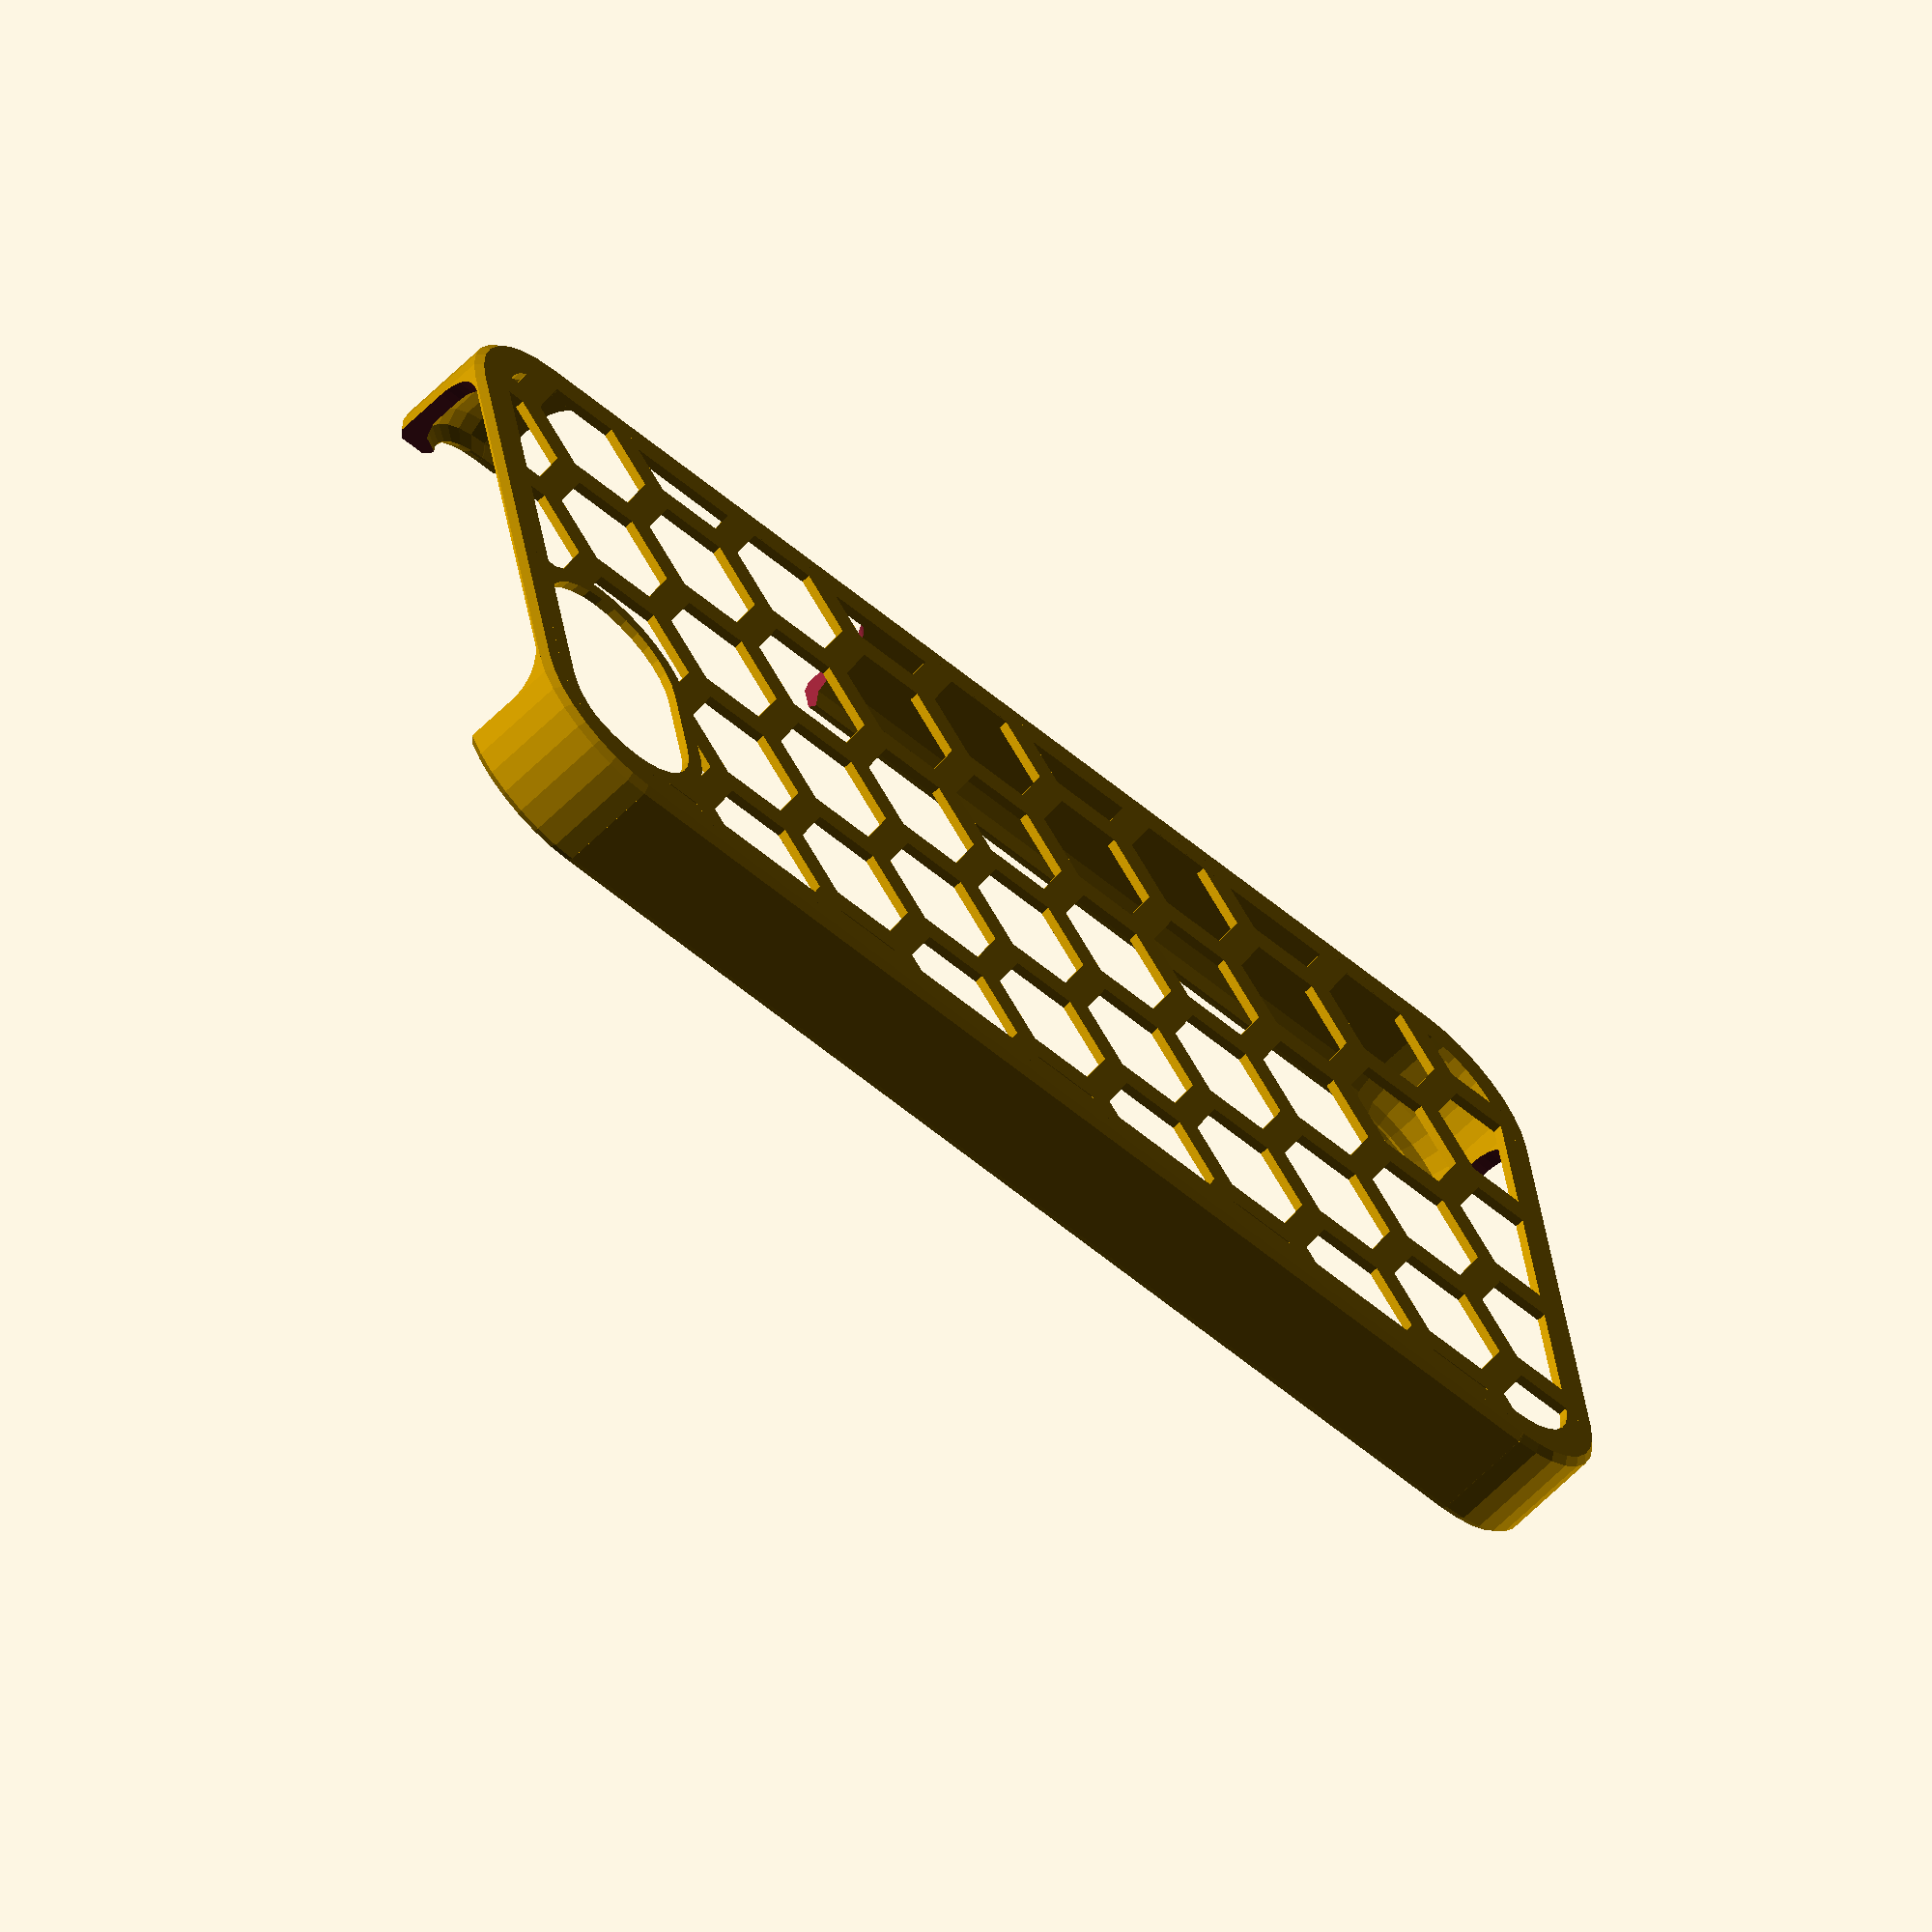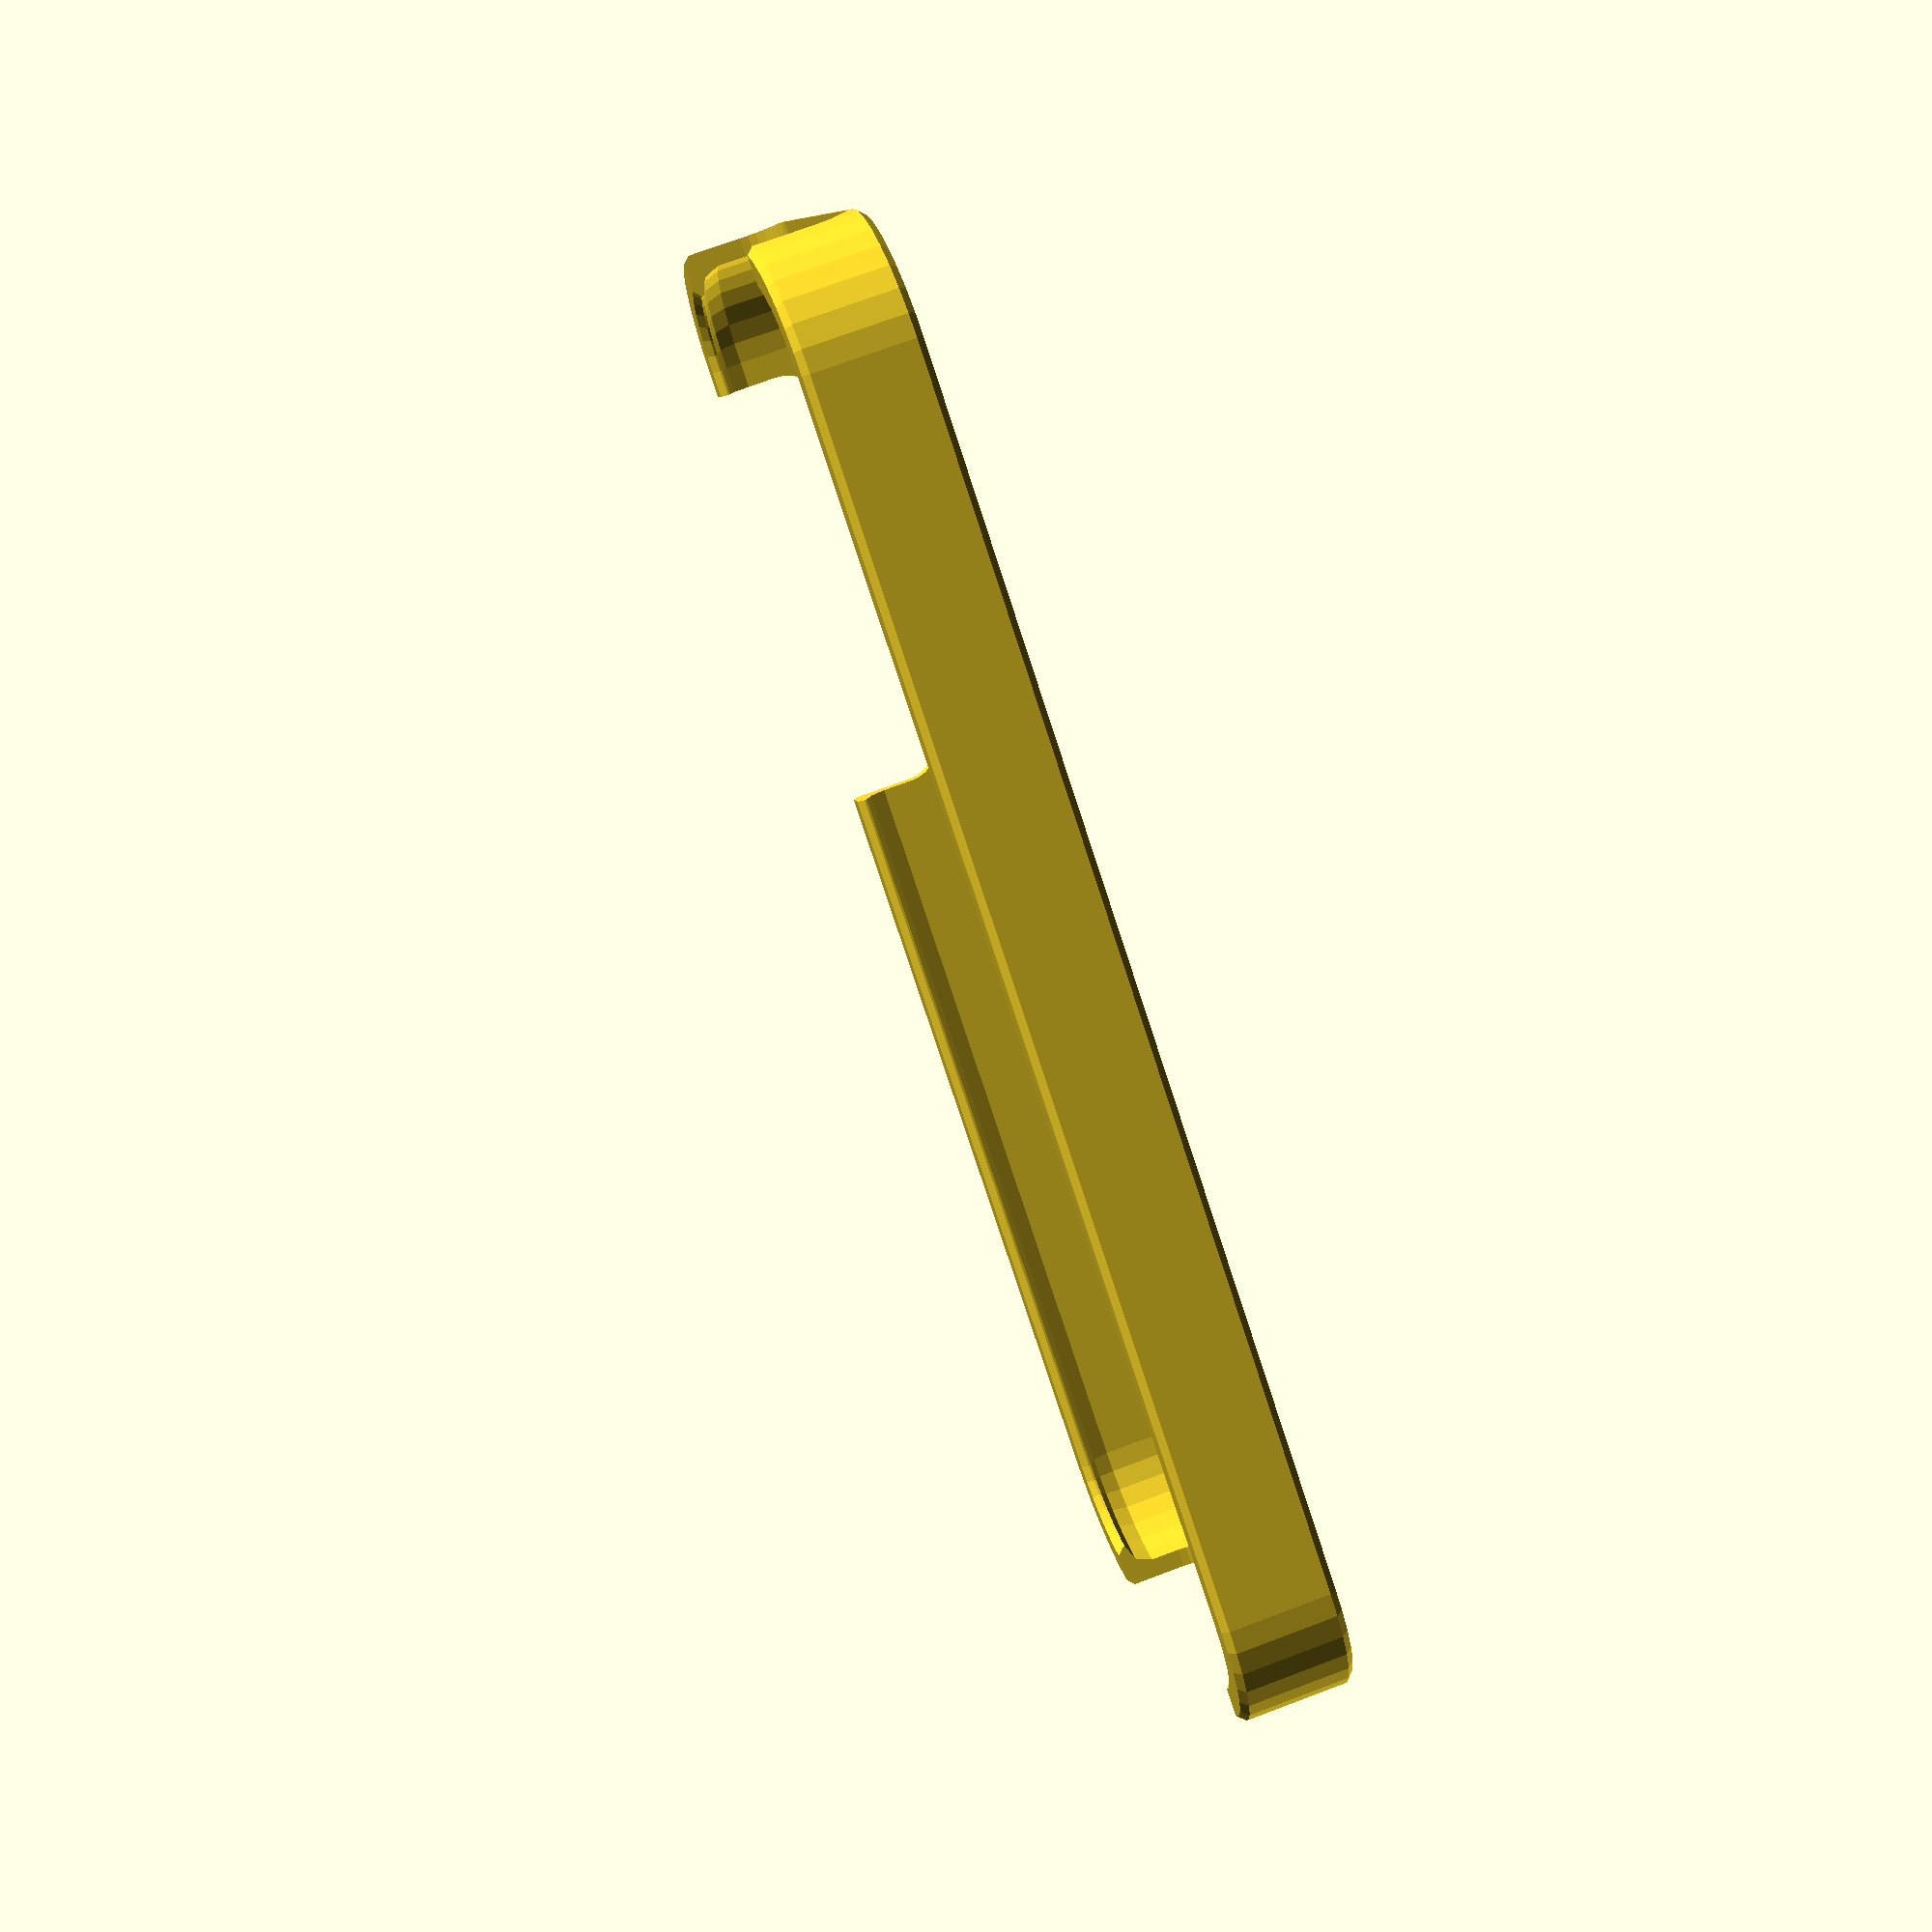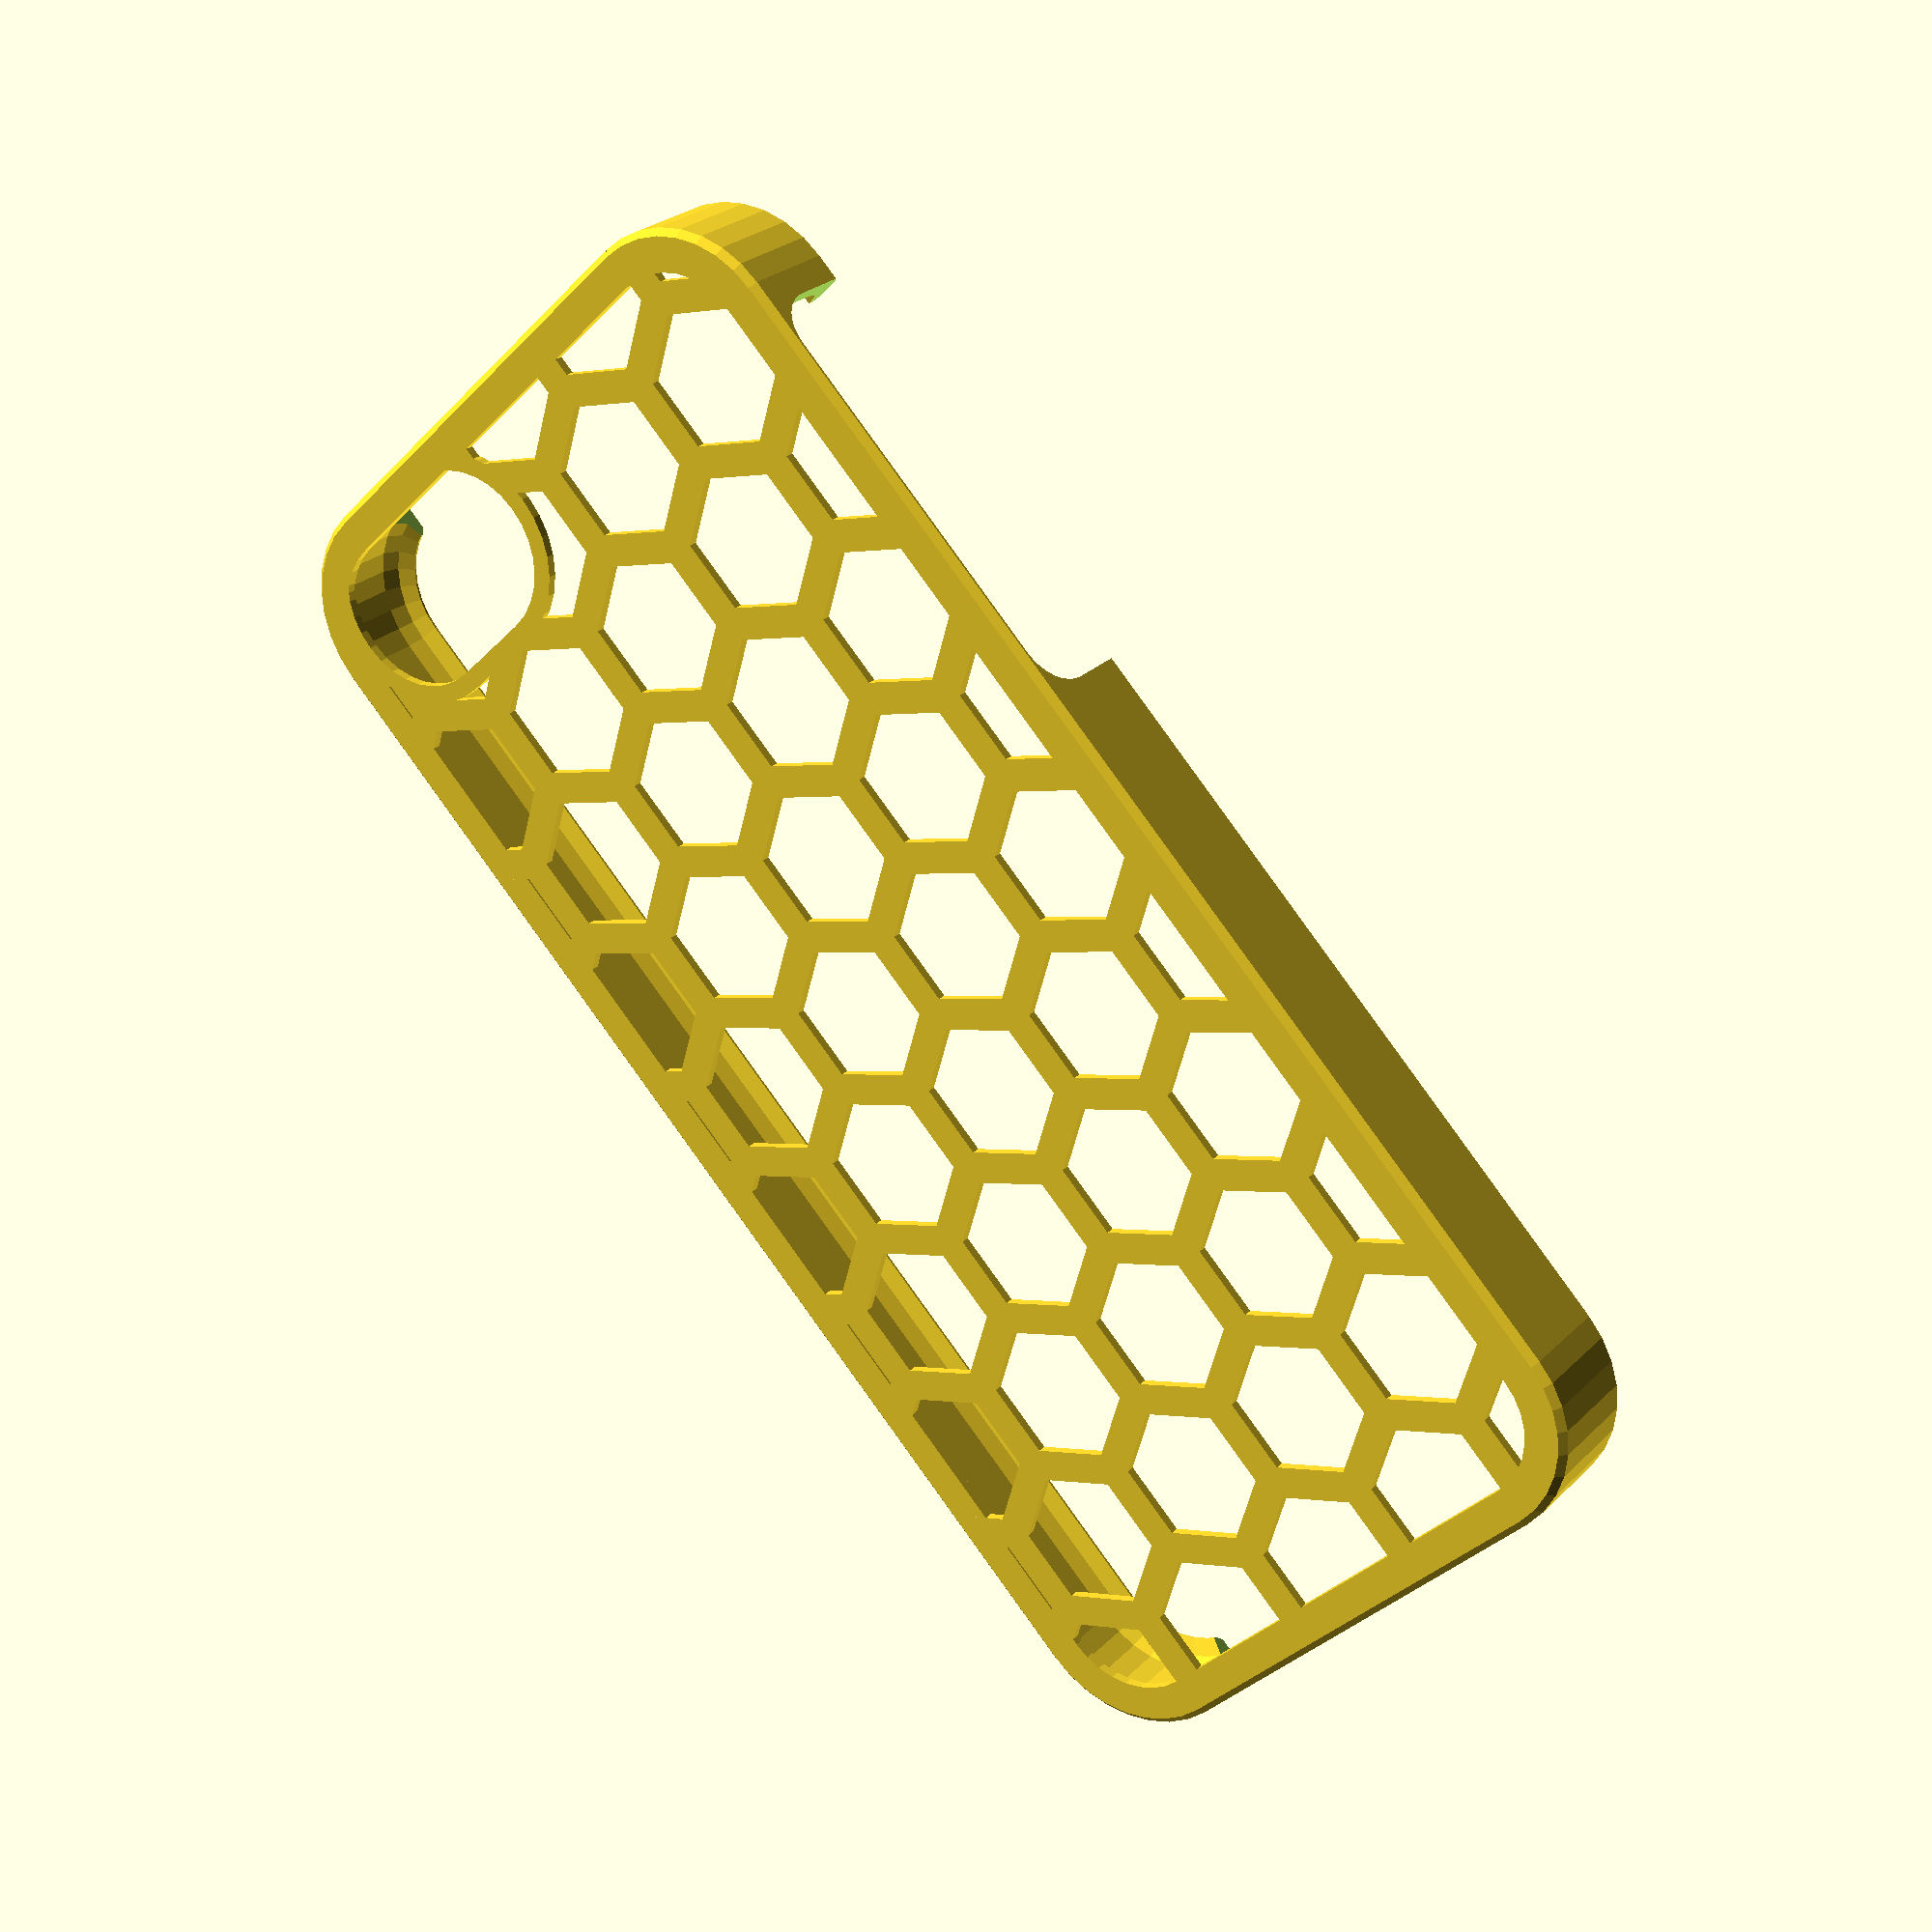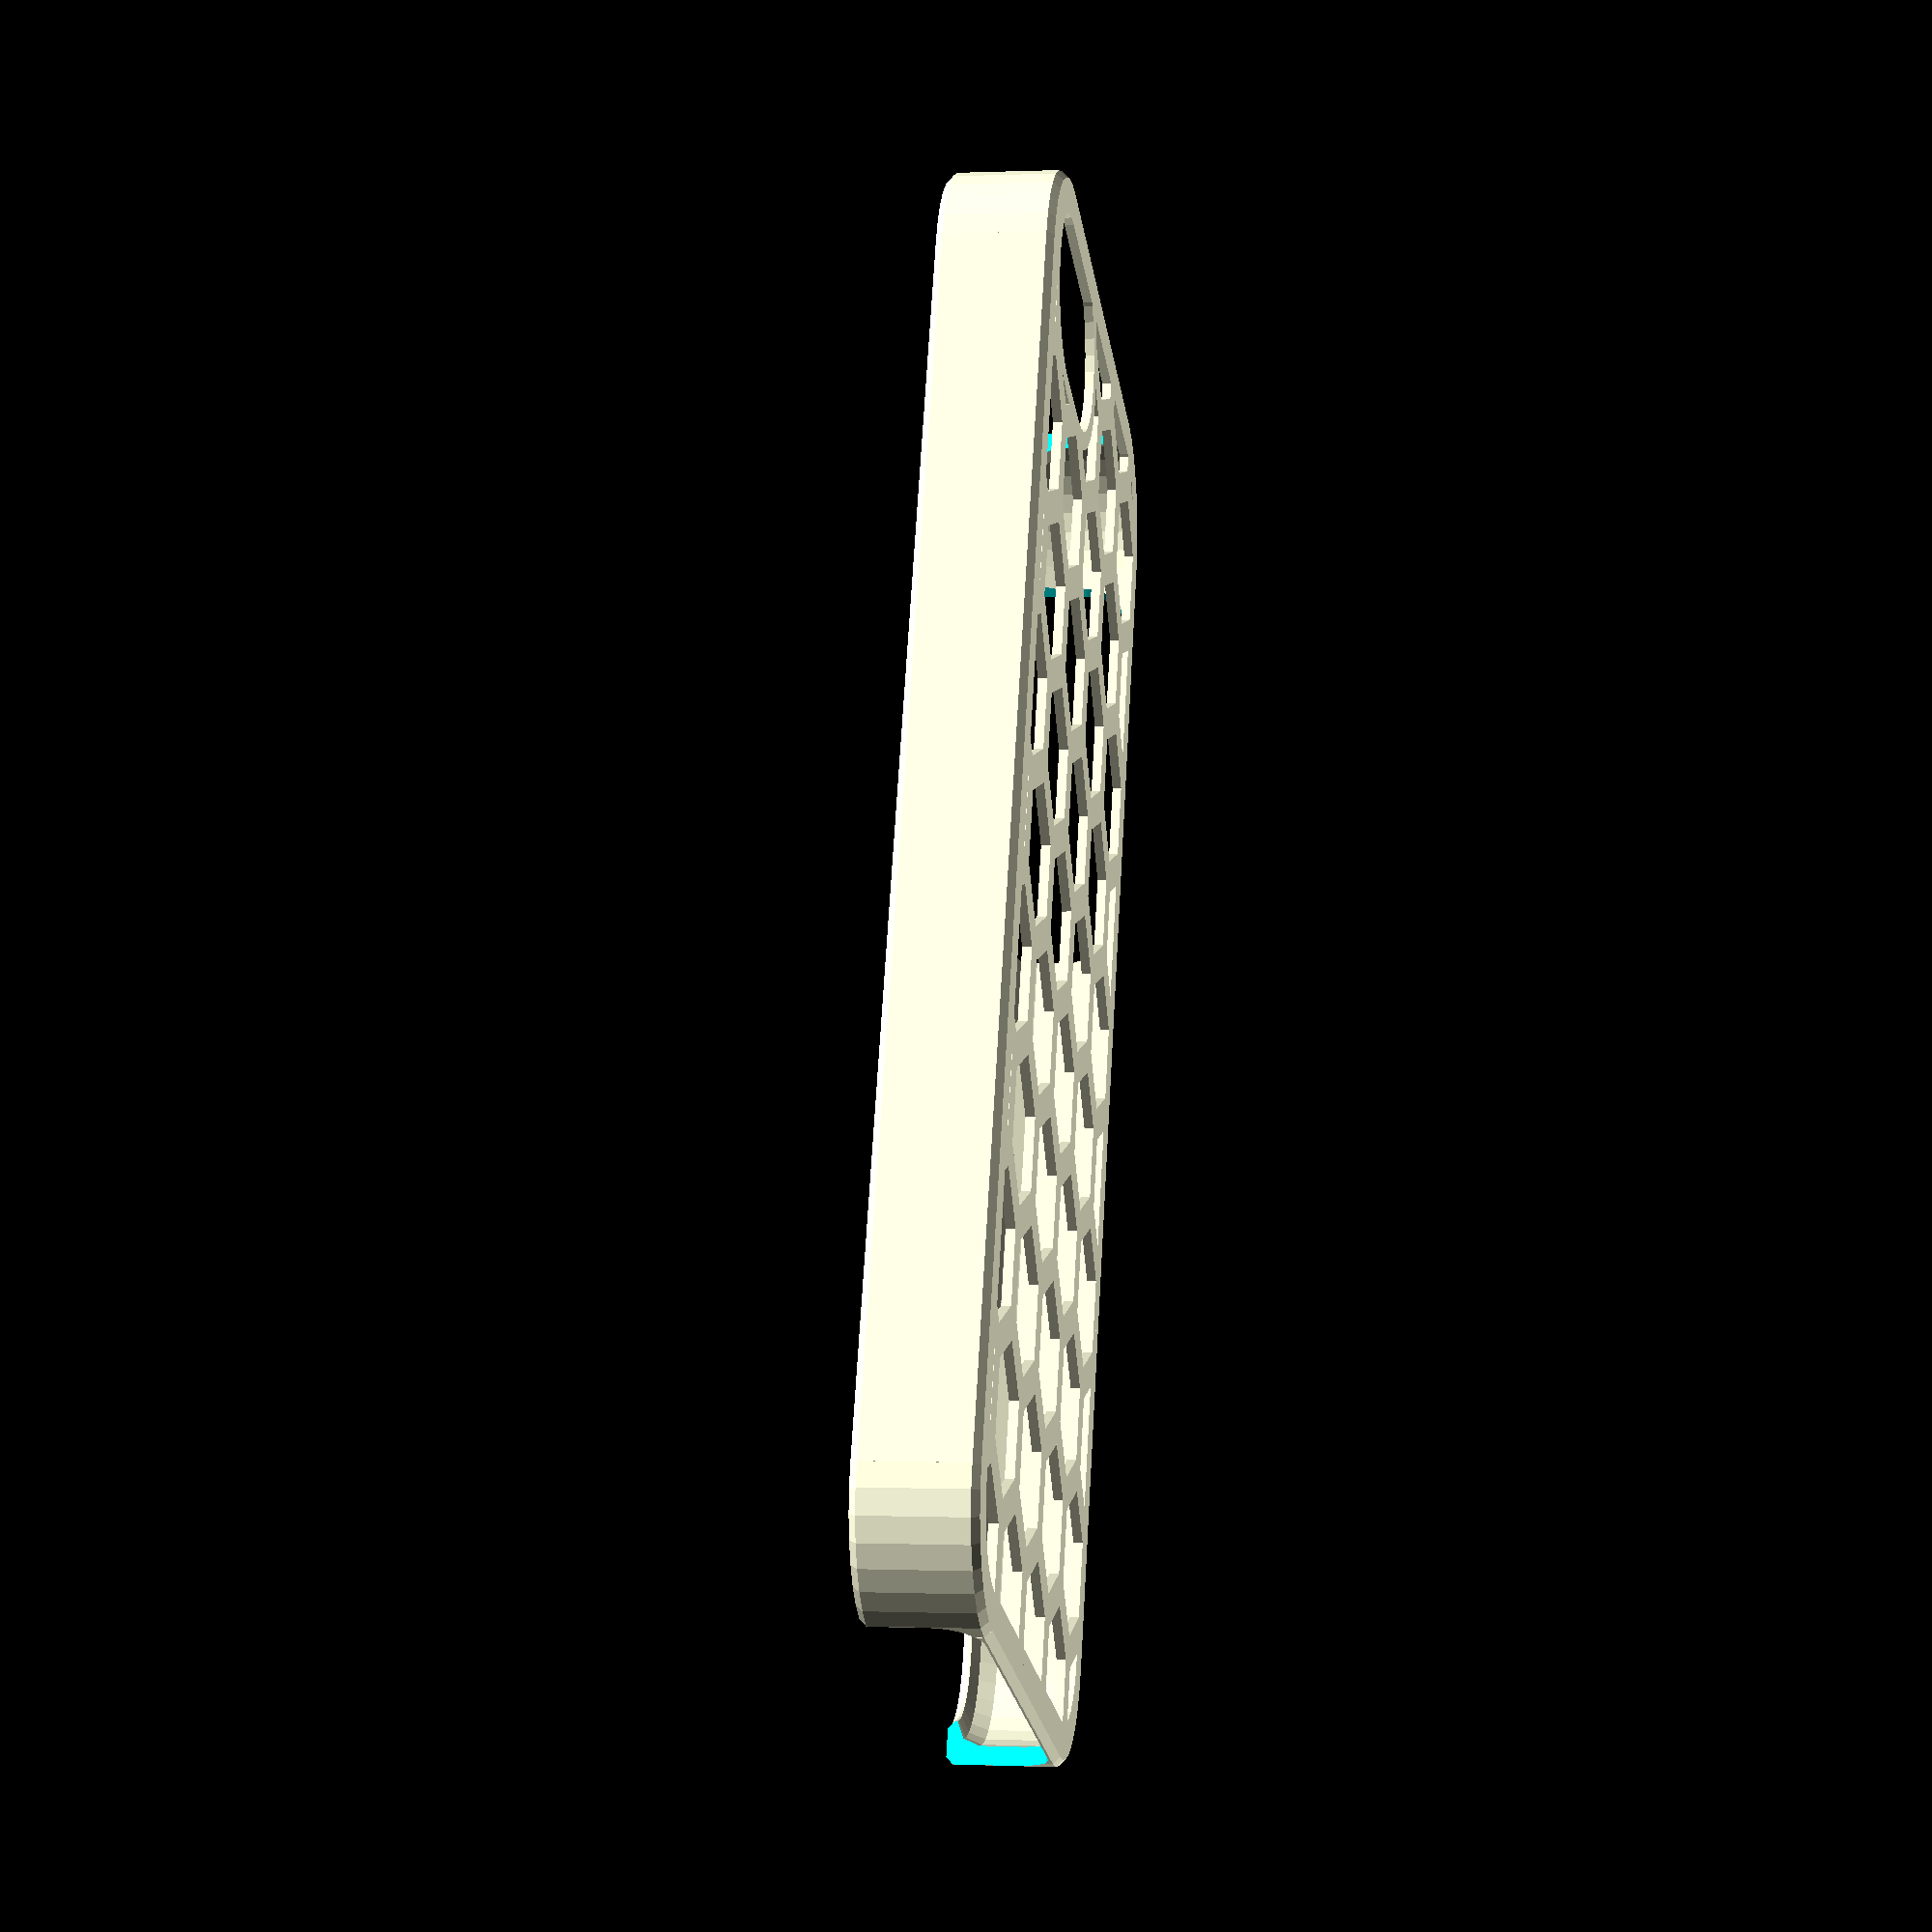
<openscad>
// preview[view:south, tilt:top]

/*[Main Controls]*/
phone_model = 3; //[3:iPhone 5s, 2:iPhone 5c, 1:iPhone 5, 0:iPhone 4s]

//this adds a pattern to the back of your case, which you can edit in the "Pattern" tab above
use_pattern = 1; //[0:Off,1:On]

//this adds a stencil to the back of your case, which you can edit in the "Stencil" tab above
use_stencil = 0; //[0:Off,1:On]

//these help difficult prints stick to your build plate
use_mouse_ears = 0; //[0:Off,1:On]

//change this a little bit if your case comes out too tight or too loose (up or down .1 can make a big difference)
printer_tolerance = 0.4; //[0.2,0.25,0.3,0.35,0.4,0.45,0.5,0.55,0.6,0.65,0.7,0.75,0.8,0.85,0.9,0.95,1]

/*[Pattern]*/
//set the base shape that will tile to create your pattern
pattern_element_shape = 6; //[3:Triangle,4:Square,5:Pentagon,6:Hexagon,7:Heptagon (7-sided),8:Octogon,9:Nonagon (9-sided),10:Decagon (10-sided),11:Hendecagon (11-sided),12:Dodecagon (12-sided),30:Circle (30-sided)]

//in mm:
pattern_element_radius = 8; //[4:22]

//in percent of radius
pattern_element_overlap = 0; //[0:100]

//in degrees:
pattern_element_rotation = 0; //[0:180]

//in percent of radius
pattern_line_thickness = 20; //[0:50]

/*[Stencil]*/

//paste your stencil-o-matic code here
input = "no_input";

//what style should your stencil be?
stencil_fill_type = 0; //[0:Outline,1:Solid,2:Pattern]

//select a stencil shape
stencil_shape = 4; //[1:Circle,2:Square,3:Star,4:Cat,5:Dog,6:Heart,7:Makerbot Logo,0:Custom]

//use this to draw your own stencil shape if you selected "Custom" from the "stencil shape" dropdown
stencil_drawing = (input=="no_input"?  [[179,268],[[199.26,15.12],[189.19,15.56],[181.5,16.45],[175.52,17.83],[169.55,19.42],[163.57,21.55],[157.55,24.22],[151.62,27.5],[145.87,31.09],[140.35,35.49],[135,40.71],[130.05,46.71],[125.52,53],[121.87,59.06],[119.06,64.5],[117.12,69.21],[115.55,73.5],[114.31,77.65],[113.16,82],[112.07,87.29],[110.96,93.7],[110.36,99.39],[110.49,102.95],[111.13,105],[136.96,105],[158.46,104.73],[163.39,103.42],[163.83,101.08],[164.04,97.67],[164.46,93.04],[165.44,87.75],[167.04,82.4],[168.96,77.59],[171.9,73.02],[175.98,68.21],[180.98,63.93],[186.13,60.62],[192.15,58.45],[201.05,58],[208.86,58.34],[214.1,59.16],[217.74,60.82],[221.73,63.19],[225.41,66.46],[228.34,70.28],[230.39,74.63],[231.97,79.15],[232.75,85.01],[232.85,92.65],[232.01,100.96],[229.51,107.41],[225.45,113.48],[218.91,119.91],[211.35,126.37],[203.83,132.63],[197.2,138.54],[191.77,144.13],[187.33,150.15],[183.1,157.07],[179.62,164.83],[176.98,172.85],[175.42,181.69],[175.22,192.28],[175.5,203.5],[199,203.5],[222.5,203.5],[222.74,198.5],[223.25,193.21],[224.15,187.5],[225.64,181.94],[227.6,177],[230.92,172.02],[235.69,166.37],[243.47,159.38],[254,151.21],[264.03,143.56],[270.61,137.84],[274.46,133.36],[277.95,128.69],[281.05,123.47],[283.96,117.69],[286.32,111.7],[288.09,106],[289.06,98.48],[289.47,88],[289.05,76.45],[287.17,68],[284.48,60.83],[281.31,54.14],[276.58,47.41],[270.1,40.14],[262.4,33.38],[254.68,28.12],[246.8,24.2],[238.72,20.92],[230.05,18.48],[220.76,16.55],[210.43,15.49],[199.26,15.12]],[[198.05,226.08],[178.93,226.28],[170.25,226.66],[169.27,232.87],[169,254.48],[169.27,277.23],[170.58,282.39],[179.4,282.82],[198.38,283],[218.91,282.73],[225.8,281.8],[226.73,274.94],[227,254.5],[226.73,234.06],[225.8,227.2],[218.87,226.29],[198.05,226.08]]]: input);

//in percent of phone width
stencil_horizontal_position = 50; //[0:100]

//in percent of phone height
stencil_vertical_position = 50; //[0:100]

//in percent of phone max dimension
stencil_size = 40; //[10:100]

//in degrees
stencil_rotation = 0; //[0:360]

//flip the shape left-to-right
stencil_mirror = 0; //[0:No, 1:Yes]

/*[Stencil Pattern]*/

//set the base shape that will tile to create your stencil pattern
stencil_pattern_element_shape = 3; //[3:Triangle,4:Square,5:Pentagon,6:Hexagon,7:Heptagon (7-sided),8:Octogon,9:Nonagon (9-sided),10:Decagon (10-sided),11:Hendecagon (11-sided),12:Dodecagon (12-sided),30:Circle (30-sided)]

//in mm:
stencil_pattern_element_radius = 6; //[6:22]

//in percent of radius
stencil_pattern_element_overlap = 0; //[0:100]

//in degrees:
stencil_pattern_element_rotation = 0; //[0:180]

//in percent of radius
stencil_pattern_line_thickness = 30; //[0:50]

/*[Custom Dimensions]*/
//toggle whether to use the settings below
use_custom_dimensions = 0; //[0:Off,1:On]

custom_phone_width = 100;
custom_phone_length = 100;
custom_phone_thickness = 10;
custom_corner_radius = 10;
custom_corner_resolution = 8;
custom_bottom_fillet_radius = 1.6;
custom_bottom_fillet_resolution = 8;
custom_case_pattern_thickness = .8;
custom_case_wall_thickness = 1.6;
custom_overhang_thickness = .8;
custom_overhang_width = 1.6;
custom_overhang_fillet_resolution = 2;
custom_top_inner_edge_chamfer_radius = .6;
custom_top_outer_edge_chamfer_radius = .6;
custom_bottom_outer_edge_chamfer_radius = .6;
custom_back_camera_x_position = 0;
custom_back_camera_y_position = 0;
custom_back_camera_x_size = 20;
custom_back_camera_y_size = 20;
custom_back_camera_corner_radius = 5;
custom_back_camera_corner_resolution = 8;
custom_back_extra_port_x_position = 0;
custom_back_extra_port_y_position = 30;
custom_back_extra_port_x_size = 30;
custom_back_extra_port_y_size = 30;
custom_back_extra_port_corner_radius = 5;
custom_back_extra_port_corner_resolution = 8;
custom_right_port_y_position = 0;
custom_right_port_length = 30;
custom_right_port_corner_radius = 5;
custom_right_port_corner_resolution = 8;
custom_left_port_y_position = 0;
custom_left_port_length = 50;
custom_left_port_corner_radius = 5;
custom_left_port_corner_resolution = 8;
custom_top_port_x_position = -10;
custom_top_port_length = 70;
custom_top_port_corner_radius = 5;
custom_top_port_corner_resolution = 8;
custom_bottom_port_x_position = 20;
custom_bottom_port_length = 40;
custom_bottom_port_corner_radius = 5;
custom_bottom_port_corner_resolution = 8;

/*[hidden]*/
custom_back_camera_pos = [custom_back_camera_x_position, custom_back_camera_y_position];
custom_back_camera_size = [custom_back_camera_x_size, custom_back_camera_y_size];
custom_back_extra_port_pos = [custom_back_extra_port_x_position, custom_back_extra_port_y_position];
custom_back_extra_port_size = [custom_back_extra_port_x_size, custom_back_extra_port_y_size];
custom_right_port_pos = [0, custom_right_port_y_position];
custom_left_port_pos = [0, custom_left_port_y_position];
custom_top_port_pos = [custom_top_port_x_position, 0];
custom_bottom_port_pos = [custom_top_port_x_position, 0];
actual_pattern_line_thickness = max((floor(pattern_line_thickness * pattern_element_radius / 100 / .4) * .4), .8);
actual_stencil_pattern_line_thickness = max((floor(stencil_pattern_line_thickness * stencil_pattern_element_radius / 100 / .4) * .4), .8);
preview_tab = "final";
mouse_ear_size = 10;

// //bottom cut to be flush with bottom of phone
// translate([0,-(profile_width + iphone4s_length / 2 + tolerance + .8),0])
// 	cube([100, profile_width * 2, profile_height * 2], center = true);

// //top cut to be flush with top of phone
// translate([0,profile_width + iphone4s_length / 2 + tolerance + .8,0])
// 	cube([100, profile_width * 2, profile_height * 2], center = true);

// }



if(use_custom_dimensions == 0)
{
	phone_case
	(
		phone_width = preset_phone_params()[phone_model][1][0],
		phone_length = preset_phone_params()[phone_model][1][1],	
		phone_corner_radius = preset_phone_params()[phone_model][1][3],
		phone_corner_res = preset_phone_params()[phone_model][1][4],
		phone_thickness = preset_phone_params()[phone_model][1][2],
		phone_bottom_fillet_radius = preset_phone_params()[phone_model][1][5],
		phone_bottom_fillet_res = preset_phone_params()[phone_model][1][6],
		floor_thickness = .8,
		wall_thickness = 1.6,
		overhang_thickness = .8,
		overhang_width = preset_phone_params()[phone_model][1][7],
		overhang_fillet_res = 2,
		inner_edge_chamfer_radius = .6,
		top_outer_edge_chamfer_radius = .6,
		bottom_outer_edge_chamfer_radius = .6,
		tolerance = printer_tolerance,
		pattern_toggle = use_pattern,
		my_pattern_sides = pattern_element_shape,
		my_pattern_size = pattern_element_radius,
		my_pattern_overlap_percent = pattern_element_overlap, 
		my_pattern_rotation = pattern_element_rotation,
		my_pattern_line_thickness = actual_pattern_line_thickness,
		stencil_toggle = use_stencil,
		my_stencil_fill_type = stencil_fill_type,
		my_stencil_shape = stencil_shape,
		my_stencil_custom = stencil_drawing,
		my_stencil_pos = [stencil_horizontal_position, stencil_vertical_position],
		my_stencil_size = stencil_size,
		my_stencil_rotation = stencil_rotation,
		my_stencil_mirror = stencil_mirror,
		my_stencil_pattern_sides = stencil_pattern_element_shape,
		my_stencil_pattern_size = stencil_pattern_element_radius,
		my_stencil_pattern_overlap_percent = stencil_pattern_element_overlap, 
		my_stencil_pattern_rotation = stencil_pattern_element_rotation,
		my_stencil_pattern_line_thickness = actual_stencil_pattern_line_thickness,	
		back_port_1_pos = preset_phone_params()[phone_model][2][0][0][0],
		back_port_1_size = preset_phone_params()[phone_model][2][0][0][1],
		back_port_1_corner_radius = preset_phone_params()[phone_model][2][0][0][2],
		back_port_1_corner_res = 8,
		back_port_2_pos = preset_phone_params()[phone_model][2][0][1][0],
		back_port_2_size = preset_phone_params()[phone_model][2][0][1][1],
		back_port_2_corner_radius = preset_phone_params()[phone_model][2][0][1][2],
		back_port_2_corner_res = 8,
		right_port_pos = preset_phone_params()[phone_model][2][1][0][0],
		right_port_length = preset_phone_params()[phone_model][2][1][0][1],
		right_port_corner_radius = preset_phone_params()[phone_model][2][1][0][2],
		right_port_corner_res = 8,
		left_port_pos = preset_phone_params()[phone_model][2][2][0][0],
		left_port_length = preset_phone_params()[phone_model][2][2][0][1],
		left_port_corner_radius = preset_phone_params()[phone_model][2][2][0][2],
		left_port_corner_res = 8,
		top_port_pos = preset_phone_params()[phone_model][2][3][0][0],
		top_port_length = preset_phone_params()[phone_model][2][3][0][1],
		top_port_corner_radius = preset_phone_params()[phone_model][2][3][0][2],
		top_port_corner_res = 8,
		bottom_port_pos = preset_phone_params()[phone_model][2][4][0][0],
		bottom_port_length = preset_phone_params()[phone_model][2][4][0][1],
		bottom_port_corner_radius = preset_phone_params()[phone_model][2][4][0][2],
		bottom_port_corner_res = 8,
		preview_pattern = preview_tab == "final" ? false : true //this allows for a fast preview render, but will not actually create geometry (F6) if it's turned on
	);

	if(use_mouse_ears == 1)
	{
		if(preview_tab == "final")
		{
			linear_extrude(height = .4)
			difference()
			{
				union()
				{
					translate([preset_phone_params()[phone_model][1][0] / 2, preset_phone_params()[phone_model][1][1] / 2])
						circle(r = mouse_ear_size);
					translate([-(preset_phone_params()[phone_model][1][0] / 2), preset_phone_params()[phone_model][1][1] / 2])
						circle(r = mouse_ear_size);
					translate([-(preset_phone_params()[phone_model][1][0] / 2), -(preset_phone_params()[phone_model][1][1] / 2)])
						circle(r = mouse_ear_size);
					translate([preset_phone_params()[phone_model][1][0] / 2, -(preset_phone_params()[phone_model][1][1] / 2)])
						circle(r = mouse_ear_size);	
				}
				2d_rounded_square
				(
					[
						preset_phone_params()[phone_model][1][0],
						preset_phone_params()[phone_model][1][1]
					],
					preset_phone_params()[phone_model][1][3],
					preset_phone_params()[phone_model][1][4]
				);

			}
		}
		else
		{
			translate([0,0,.2])
			difference()
			{
				union()
				{
					translate([preset_phone_params()[phone_model][1][0] / 2, preset_phone_params()[phone_model][1][1] / 2])
						circle(r = mouse_ear_size);
					translate([-(preset_phone_params()[phone_model][1][0] / 2), preset_phone_params()[phone_model][1][1] / 2])
						circle(r = mouse_ear_size);
					translate([-(preset_phone_params()[phone_model][1][0] / 2), -(preset_phone_params()[phone_model][1][1] / 2)])
						circle(r = mouse_ear_size);
					translate([preset_phone_params()[phone_model][1][0] / 2, -(preset_phone_params()[phone_model][1][1] / 2)])
						circle(r = mouse_ear_size);	
				}
				2d_rounded_square
				(
					[
						preset_phone_params()[phone_model][1][0],
						preset_phone_params()[phone_model][1][1]
					],
					preset_phone_params()[phone_model][1][3],
					preset_phone_params()[phone_model][1][4]
				);

			}
		}
	}
}
else
{
	phone_case
	(
		custom_phone_width,
		custom_phone_length,
		custom_corner_radius,
		custom_corner_resolution,
		custom_phone_thickness,
		custom_bottom_fillet_radius,
		custom_bottom_fillet_resolution,
		custom_case_pattern_thickness,
		custom_case_wall_thickness,
		custom_overhang_thickness,
		custom_overhang_width,
		custom_overhang_fillet_resolution,
		custom_top_inner_edge_chamfer_radius,
		custom_top_outer_edge_chamfer_radius,
		custom_bottom_outer_edge_chamfer_radius,
		printer_tolerance,
		use_pattern,
		pattern_element_shape,
		pattern_element_radius,
		pattern_element_overlap, 
		pattern_element_rotation,
		actual_pattern_line_thickness,
		use_stencil,
		stencil_fill_type,
		stencil_shape,
		stencil_drawing,
		[stencil_horizontal_position, stencil_vertical_position],
		stencil_size,
		stencil_rotation,
		stencil_mirror,
		stencil_pattern_element_shape,
		stencil_pattern_element_radius,
		stencil_pattern_element_overlap, 
		stencil_pattern_element_rotation,
		actual_stencil_pattern_line_thickness,		
		custom_back_camera_pos,
		custom_back_camera_size,
		custom_back_camera_corner_radius,
		custom_back_camera_corner_resolution,
		custom_back_extra_port_pos,
		custom_back_extra_port_size,
		custom_back_extra_port_corner_radius,
		custom_back_extra_port_corner_resolution,
		custom_right_port_pos,
		custom_right_port_length ,
		custom_right_port_corner_radius,
		custom_right_port_corner_resolution,
		custom_left_port_pos,
		custom_left_port_length ,
		custom_left_port_corner_radius,
		custom_left_port_corner_resolution,
		custom_top_port_pos,
		custom_top_port_length ,
		custom_top_port_corner_radius,
		custom_top_port_corner_resolution,
		custom_bottom_port_pos ,
		custom_bottom_port_length ,
		custom_bottom_port_corner_radius,
		custom_bottom_port_corner_resolution,
		preview_pattern = preview_tab == "final" ? false : true
	);

	if(use_mouse_ears == 1)
	{
		if(preview_tab == "final")
		{
			linear_extrude(height = .4)
			difference()
			{
				union()
				{
					translate([custom_phone_width / 2, custom_phone_length / 2])
						circle(r = mouse_ear_size);
					translate([-(custom_phone_width / 2), custom_phone_length / 2])
						circle(r = mouse_ear_size);
					translate([-(custom_phone_width / 2), -(custom_phone_length / 2)])
						circle(r = mouse_ear_size);
					translate([custom_phone_width / 2, -(custom_phone_length / 2)])
						circle(r = mouse_ear_size);	
				}
				2d_rounded_square
				(
					[
						custom_phone_width,
						custom_phone_length
					],
					custom_corner_radius,
					custom_corner_resolution
				);

			}
		}
		else
		{
			translate([0,0,.2])
			difference()
			{
				union()
				{
					translate([custom_phone_width / 2, custom_phone_length / 2])
						circle(r = mouse_ear_size);
					translate([-(custom_phone_width / 2), custom_phone_length / 2])
						circle(r = mouse_ear_size);
					translate([-(custom_phone_width / 2), -(custom_phone_length / 2)])
						circle(r = mouse_ear_size);
					translate([custom_phone_width / 2, -(custom_phone_length / 2)])
						circle(r = mouse_ear_size);	
				}
				2d_rounded_square
				(
					[
						custom_phone_width,
						custom_phone_length
					],
					custom_corner_radius,
					custom_corner_resolution
				);

			}
		}
	}
}

//PRESET PHONE PARAMS STRUCTURE
// [i]				:	id number of phone

//phone name
// [i][0]			:	name

//phone dimensions
// [i][1][0]		:	width
// [i][1][1]		:	length
// [i][1][2]		:	thickness
// [i][1][3]		:	corner_radius
// [i][1][4]		:	corner_res
// [i][1][5]		:	bottom_edge_fillet_radius
// [i][1][6]		:	bottom_edge_fillet_res
// [i][1][7]		:	min_overhang_width

//phone ports

////back side ports
// [i][2][0][0][0]	:	back_port_1_pos
// [i][2][0][0][1]	:	back_port_1_size
// [i][2][0][0][2]	:	back_port_1_corner_radius
// [i][2][0][1][0]	:	back_port_2_pos
// [i][2][0][1][1]	:	back_port_2_size
// [i][2][0][1][2]	:	back_port_2_corner_radius

////right side ports
// [i][2][1][0][0]	:	right_port_pos
// [i][2][1][0][1]	:	right_port_length
// [i][2][1][0][2]	:	right_port_corner_radius

////left side ports
// [i][2][2][0][0]	:	left_port_pos
// [i][2][2][0][1]	:	left_port_length
// [i][2][2][0][2]	:	left_port_corner_radius

////top side ports
// [i][2][3][0][0]	:	top_port_pos
// [i][2][3][0][1]	:	top_port_length
// [i][2][3][0][2]	:	top_port_corner_radius

////bottom side ports
// [i][2][4][0][0]	:	bottom_port_pos
// [i][2][4][0][1]	:	bottom_port_length
// [i][2][4][0][2]	:	bottom_port_corner_radius

function preset_phone_params() = 
	[
		[
			"iPhone 4s",
			[
				58.55,
				115.15,
				9.4,
				8.77,
				8,
				0,
				0,
				1.6
			],
			[
				[
					[
						[17.905, 47.805],
						[19.75, 15.6],
						9,
					],
					[
						undef,//[0, 28.425],
						undef,//[18, 18],
						undef,//9
					]
				],
				[
					[
						undef,
						undef,
						undef
					]
				],
				[
					[
						[0,32.8],
						32,
						4.7
					]
				],
				[
					[
						[0,0],
						45,
						4.7
					]
				],
				[
					[
						[0,0],
						45,
						4.7
					]
				]
			]
		],
		[
			"iPhone 5",
			[
				58.57,
				123.83,
				7.65,
				8.77,
				8,
				0,
				0,
				1.6
			],
			[
				[
					[
						[15.28, 53.835],
						[23.05, 15.06],
						7.8
					],
					[
						undef, //back_port_2_pos [x,y]
						undef, //back_port_2_size [x,y]
						undef //back_port_2_corner_radius
					]
				],
				[
					[
						undef, //right_port_pos [x,y]
						undef, //right_port_length y
						undef //right_port_corner_radius
					]
				],
				[
					[
						[0, 34.675], //left_port_pos [x,y]
						32.76, //left_port_length y
						3.825 //left_port_corner_radius
					]
				],
				[
					[
						[0, 0], //top_port_pos [x,y]
						45, //top_port_length x
						3.825 //top_port_corner_radius
					]
				],
				[
					[
						[0, 0], //bottom_port_pos [x,y]
						45, //bottom_port_length x
						3.825 //bottom_port_corner_radius
					]
				]
			]
		],
		[
			"iPhone 5c",
			[
				59.18 + .15, //width
				124.44 + .2, //length
				8.97 + .05, //thickness
				9.59, //corner_radius
				8, //corner_res
				3.74, //bottom_edge_fillet_radius
				8, //bottom_edge_fillet_res
				1.6, //overhang_width
			],
			[
				[
					[
						[15.34, 54.58], //back_port_1_pos [x,y]
						[26.5, 17.8], //back_port_1_size [x,y]
						8.54, //back_port_1_corner_radius
					],
					[
						undef, //back_port_2_pos [x,y]
						undef, //back_port_2_size [x,y]
						undef, //back_port_2_corner_radius
					]
				],
				[
					[
						undef, //right_port_pos [x,y]
						undef, //right_port_length y
						undef, //right_port_corner_radius
					]
				],
				[
					[
						[0, 30.345], //left_port_pos [x,y]
						41.13, //left_port_length y
						4.9, //left_port_corner_radius
					]
				],
				[
					[
						[0, 0], //top_port_pos [x,y]
						45, //top_port_length x
						4.9, //top_port_corner_radius
					]
				],
				[
					[
						[0, 0], //bottom_port_pos [x,y]
						45, //bottom_port_length x
						4.9, //bottom_port_corner_radius
					]
				]
			]
		],
		[
			"iPhone 5s", //template for phone profiles
			[
				58.57, //width
				123.83, //length
				7.6, //thickness
				8.77, //corner_radius
				8, //corner_res
				0, //bottom_edge_fillet_radius
				0, //bottom_edge_fillet_res
				1.6, //overhang_width
			],
			[
				[
					[
						[15.28, 53.835],
						[23.05, 15.06],
						7.8
					],
					[
						undef, //back_port_2_pos [x,y]
						undef, //back_port_2_size [x,y]
						undef, //back_port_2_corner_radius
					]
				],
				[
					[
						undef, //right_port_pos [x,y]
						undef, //right_port_length y
						undef, //right_port_corner_radius
					]
				],
				[
					[
						[0, 31.72], //left_port_pos [x,y]
						38.37, //left_port_length y
						3.8, //left_port_corner_radius
					]
				],
				[
					[
						[0, 0], //top_port_pos [x,y]
						45, //top_port_length x
						3.8 //top_port_corner_radius
					]
				],
				[
					[
						[0, 0], //bottom_port_pos [x,y]
						45, //bottom_port_length x
						3.8, //bottom_port_corner_radius
					]
				]
			]
		],
		// [
		// 	"name of phone", //template for phone profiles
		// 	[
		// 		undef, //width
		// 		undef, //length
		// 		indef, //thickness
		// 		undef, //corner_radius
		// 		undef, //corner_res
		// 		undef, //bottom_edge_fillet_radius
		// 		undef, //bottom_edge_fillet_res
		// 		undef, //overhang_width
		// 	],
		// 	[
		// 		[
		// 			[
		// 				undef, //back_port_1_pos [x,y]
		// 				undef, //back_port_1_size [x,y]
		// 				undef, //back_port_1_corner_radius
		// 			],
		// 			[
		// 				undef, //back_port_2_pos [x,y]
		// 				undef, //back_port_2_size [x,y]
		// 				undef, //back_port_2_corner_radius
		// 			]
		// 		],
		// 		[
		// 			[
		// 				undef, //right_port_pos [x,y]
		// 				undef, //right_port_length y
		// 				undef, //right_port_corner_radius
		// 			]
		// 		],
		// 		[
		// 			[
		// 				undef, //left_port_pos [x,y]
		// 				undef, //left_port_length y
		// 				undef, //left_port_corner_radius
		// 			]
		// 		],
		// 		[
		// 			[
		// 				undef, //top_port_pos [x,y]
		// 				undef, //top_port_length x
		// 				undef, //top_port_corner_radius
		// 			]
		// 		],
		// 		[
		// 			[
		// 				undef, //bottom_port_pos [x,y]
		// 				undef, //bottom_port_length x
		// 				undef, //bottom_port_corner_radius
		// 			]
		// 		]
		// 	]
		// ],
	];

// phone_case();

module phone_case
(
	phone_width = 100,
	phone_length = 100,	
	phone_corner_radius = 10,
	phone_corner_res = 8,
	phone_thickness = 10,
	phone_bottom_fillet_radius = 3,
	phone_bottom_fillet_res = 4,
	floor_thickness = 1,
	wall_thickness = 1,
	overhang_thickness = 1,
	overhang_width = 1,
	overhang_fillet_res = 2,
	inner_edge_chamfer_radius = .5,
	top_outer_edge_chamfer_radius = .5,
	bottom_outer_edge_chamfer_radius = .5,
	tolerance = .3,
	pattern_toggle,
	my_pattern_sides = 6,
	my_pattern_size = 8,
	my_pattern_overlap_percent = 40, 
	my_pattern_rotation = 0,
	my_pattern_line_thickness = 1.6,
	stencil_toggle,
	my_stencil_fill_type,
	my_stencil_shape,
	my_stencil_custom,
	my_stencil_pos,
	my_stencil_size,
	my_stencil_rotation,
	my_stencil_mirror,
	my_stencil_pattern_sides,
	my_stencil_pattern_size,
	my_stencil_pattern_overlap_percent, 
	my_stencil_pattern_rotation,
	my_stencil_pattern_line_thickness,
	back_port_1_pos = [0, 0],
	back_port_1_size = [20,20],
	back_port_1_corner_radius = 0,
	back_port_1_corner_res = 8,
	back_port_2_pos = [0, 30],
	back_port_2_size = [10, 10],
	back_port_2_corner_radius = 0,
	back_port_2_corner_res = 8,
	right_port_pos = [0, 0],
	right_port_length,
	right_port_corner_radius = 4,
	right_port_corner_res = 8,
	left_port_pos = [0, 0],
	left_port_length,
	left_port_corner_radius = 0,
	left_port_corner_res = 8,
	top_port_pos = [0, 0],
	top_port_length,
	top_port_corner_radius = 0,
	top_port_corner_res = 8,
	bottom_port_pos = [0, 0],
	bottom_port_length,
	bottom_port_corner_radius = 0,
	bottom_port_corner_res = 8,
	preview_pattern = false//this allows for a fast preview render, but will not actually create geometry (F6) if it's turned on
)
{
	difference()
	{
		phone_bumper
		(
			phone_width,
			phone_length,	
			phone_corner_radius,
			phone_corner_res,
			phone_thickness,
			phone_bottom_fillet_radius,
			phone_bottom_fillet_res,
			floor_thickness,
			wall_thickness,
			overhang_thickness,
			overhang_width,
			overhang_fillet_res,
			inner_edge_chamfer_radius,
			top_outer_edge_chamfer_radius,
			bottom_outer_edge_chamfer_radius,
			tolerance
		);

		if(right_port_length != undef && right_port_length > 0)
		{
			translate([phone_width / 2, right_port_pos[1], phone_thickness + floor_thickness])
			rotate([0, 90, 0])
			phone_port
			(
				[phone_thickness * 2, right_port_length],
				right_port_corner_radius,
				right_port_corner_res,
				phone_width,
				center = true
			);
		}

		if(left_port_length != undef && left_port_length > 0)
		{
			translate([-phone_width / 2, left_port_pos[1], phone_thickness + floor_thickness])
			rotate([0, 90, 0])
			phone_port
			(
				[phone_thickness * 2, left_port_length],
				left_port_corner_radius,
				left_port_corner_res,
				phone_width,
				center = true
			);
		}

		if(top_port_length != undef && top_port_length > 0)
		{
			translate([top_port_pos[0], phone_length / 2, phone_thickness + floor_thickness])
			rotate([90, 0, 0])
			phone_port
			(
				[top_port_length, phone_thickness * 2],
				top_port_corner_radius,
				top_port_corner_res,
				phone_width,
				center = true
			);
		}

		if(bottom_port_length != undef && bottom_port_length > 0)
		{
			translate([bottom_port_pos[0], -phone_length/ 2, phone_thickness + floor_thickness])
			rotate([90, 0, 0])
			phone_port
			(
				[bottom_port_length, phone_thickness * 2],
				bottom_port_corner_radius,
				bottom_port_corner_res,
				phone_width,
				center = true
			);
		}
	}

	if(preview_pattern)
	{
		translate([0,0,floor_thickness / 2])
			scale([1,1,floor_thickness])
				2d_phone_back
				(
					phone_width,
					phone_length,
					phone_corner_radius,
					phone_corner_res,
					pattern_toggle,
					my_pattern_sides,
					my_pattern_size,
					my_pattern_overlap_percent, 
					my_pattern_rotation,
					my_pattern_line_thickness,
					stencil_toggle,
					my_stencil_fill_type,
					my_stencil_shape,
					my_stencil_custom,
					my_stencil_pos,
					my_stencil_size,
					my_stencil_rotation,
					my_stencil_mirror,
					my_stencil_pattern_sides,
					my_stencil_pattern_size,
					my_stencil_pattern_overlap_percent, 
					my_stencil_pattern_rotation,
					my_stencil_pattern_line_thickness,
					back_port_1_pos,
					back_port_1_size,
					back_port_1_corner_radius,
					back_port_1_corner_res,
					back_port_2_pos,
					back_port_2_size,
					back_port_2_corner_radius,
					back_port_2_corner_res
				);
	}
	else
	{
		linear_extrude(height = floor_thickness, convexity = 10)
			2d_phone_back
			(
				phone_width,
				phone_length,
				phone_corner_radius,
				phone_corner_res,
				pattern_toggle,
				my_pattern_sides,
				my_pattern_size,
				my_pattern_overlap_percent, 
				my_pattern_rotation,
				my_pattern_line_thickness,
				stencil_toggle,
				my_stencil_fill_type,
				my_stencil_shape,
				my_stencil_custom,
				my_stencil_pos,
				my_stencil_size,
				my_stencil_rotation,
				my_stencil_mirror,
				my_stencil_pattern_sides,
				my_stencil_pattern_size,
				my_stencil_pattern_overlap_percent, 
				my_stencil_pattern_rotation,
				my_stencil_pattern_line_thickness,
				back_port_1_pos,
				back_port_1_size,
				back_port_1_corner_radius,
				back_port_1_corner_res,
				back_port_2_pos,
				back_port_2_size,
				back_port_2_corner_radius,
				back_port_2_corner_res
			);
	}

}


module 2d_phone_back
(
	phone_width = 100,
	phone_length = 100,
	phone_corner_radius = 10,
	phone_corner_res = 4,
	pattern_toggle = 0,
	my_pattern_sides = 6,
	my_pattern_size = 8,
	my_pattern_overlap_percent = 40, 
	my_pattern_rotation = 0,
	my_pattern_line_thickness = 1.6,
	stencil_toggle = 0,
	my_stencil_fill_type = 0,
	my_stencil_shape,
	my_stencil_custom,
	my_stencil_pos = [0, 0],
	my_stencil_size,
	my_stencil_rotation,
	my_stencil_mirror = 0,
	my_stencil_pattern_sides = 6,
	my_stencil_pattern_size = 8,
	my_stencil_pattern_overlap_percent = 40, 
	my_stencil_pattern_rotation = 0,
	my_stencil_pattern_line_thickness = 1.6,
	back_port_1_pos = [0, 0],
	back_port_1_size,
	back_port_1_corner_radius = 0,
	back_port_1_corner_res = 8,
	back_port_2_pos = [0, 0],
	back_port_2_size,
	back_port_2_corner_radius = 0,
	back_port_2_corner_res = 8,
)
{
	my_max_dim = max(phone_width, phone_length);

	intersection()
	{
		2d_rounded_square
		(
			[phone_width, phone_length],
			phone_corner_radius,
			phone_corner_res
		);

		difference()
		{
			union()
			{
				difference()
				{
					union()
					{
						if(pattern_toggle == 0)
						{
							2d_rounded_square
							(
								[phone_width, phone_length],
								phone_corner_radius,
								phone_corner_res
							);
						}
						else
						{
							honeycomb
							(
								phone_width,
								phone_length,
								my_pattern_size,
								my_pattern_overlap_percent,
								my_pattern_line_thickness,
								my_pattern_sides,
								my_pattern_rotation
							);					
						}

						if(stencil_toggle == 1)
						{
							2d_outset(my_pattern_line_thickness)
								translate([(my_stencil_pos[0] / 100 * phone_width) - phone_width / 2, (my_stencil_pos[1] / 100 * phone_length) - phone_length / 2])
								rotate([0,0,my_stencil_rotation])
								scale([my_stencil_mirror == 1 ? -1 : 1,1,1])
								scale([my_stencil_size * my_max_dim / 100, my_stencil_size * my_max_dim / 100])
								2d_unit_stencil(my_stencil_shape, my_stencil_custom, 100);
						}
					}
					if(stencil_toggle == 1)
					{
						if(my_stencil_fill_type == 0 || my_stencil_fill_type == 2)
						{
							translate([(my_stencil_pos[0] / 100 * phone_width) - phone_width / 2, (my_stencil_pos[1] / 100 * phone_length) - phone_length / 2])
							rotate([0,0,my_stencil_rotation])
							scale([my_stencil_mirror == 1 ? -1 : 1,1,1])
							scale([my_stencil_size * my_max_dim / 100, my_stencil_size * my_max_dim / 100])
							2d_unit_stencil(my_stencil_shape, my_stencil_custom, 100);
						}
					}
				}

				if(stencil_toggle == 1 && my_stencil_fill_type == 2)
				{
					intersection()
					{
						2d_outset(my_pattern_line_thickness)
							translate([(my_stencil_pos[0] / 100 * phone_width) - phone_width / 2, (my_stencil_pos[1] / 100 * phone_length) - phone_length / 2])
							rotate([0,0,my_stencil_rotation])
							scale([my_stencil_mirror == 1 ? -1 : 1,1,1])
							scale([my_stencil_size * my_max_dim / 100, my_stencil_size * my_max_dim / 100])
							2d_unit_stencil(my_stencil_shape, my_stencil_custom, 100);
							// polygon(points = my_stencil_shape[0], paths = [my_stencil_shape[1][0]]);
						honeycomb
						(
							phone_width,
							phone_length,
							my_stencil_pattern_size,
							my_stencil_pattern_overlap_percent,
							my_stencil_pattern_line_thickness,
							my_stencil_pattern_sides,
							my_stencil_pattern_rotation
						);
					}	
				}

				if(back_port_1_size != undef)
				{
					if(len(back_port_1_size) >= 2)
					{
						translate
						(
							[
								back_port_1_pos[0],
								back_port_1_pos[1],
								0
							]
						)
						{
							2d_rounded_square
							(
								[
									back_port_1_size[0] + my_pattern_line_thickness * 2,
									back_port_1_size[1] + my_pattern_line_thickness * 2
								],
								back_port_1_corner_radius + my_pattern_line_thickness,
								back_port_1_corner_res
							);
						}
					}
				}

				if(back_port_2_size != undef)
				{
					if(len(back_port_2_size) >= 2)
					{
						translate
						(
							[
								back_port_2_pos[0],
								back_port_2_pos[1],
								0
							]
						)
						{
							2d_rounded_square
							(
								[
									back_port_2_size[0] + my_pattern_line_thickness * 2,
									back_port_2_size[1] + my_pattern_line_thickness * 2
								],
								back_port_2_corner_radius + my_pattern_line_thickness,
								back_port_2_corner_res
							);
						}
					}
				}
			}

			if(back_port_1_size != undef)
			{
				if(len(back_port_1_size) >= 2)
				{
					translate
					(
						[
							back_port_1_pos[0],
							back_port_1_pos[1],
							0
						]
					)
					{
						2d_rounded_square
						(
							[
								back_port_1_size[0],
								back_port_1_size[1]
							],
							back_port_1_corner_radius,
							back_port_1_corner_res
						);
					}
				}
			}

			if(back_port_2_size != undef)
			{
				if(len(back_port_2_size) >= 2)
				{
					translate
					(
						[
							back_port_2_pos[0],
							back_port_2_pos[1],
							0
						]
					)
					{
						2d_rounded_square
						(
							[
								back_port_2_size[0],
								back_port_2_size[1]
							],
							back_port_2_corner_radius,
							back_port_2_corner_res
						);
					}
				}
			}
		}
	}
}



module phone_bumper
(
	phone_width,
	phone_length,	
	phone_corner_radius,
	phone_corner_res,
	phone_thickness,
	phone_bottom_fillet_radius,
	phone_bottom_fillet_res,
	floor_thickness,
	wall_thickness,
	overhang_thickness,
	overhang_width,
	overhang_fillet_res,
	inner_edge_chamfer_radius,
	top_outer_edge_chamfer_radius,
	bottom_outer_edge_chamfer_radius,
	tolerance
)
{
	epsilon = .1;

	//top right corner
	translate([phone_width / 2 - phone_corner_radius, (phone_length / 2 - phone_corner_radius),0])
	{
		phone_corner
		(
			phone_corner_radius,
			phone_corner_res,
			phone_thickness,
			phone_bottom_fillet_radius,
			phone_bottom_fillet_res,
			floor_thickness,
			wall_thickness,
			overhang_thickness,
			overhang_width,
			overhang_fillet_res,
			inner_edge_chamfer_radius,
			top_outer_edge_chamfer_radius,
			bottom_outer_edge_chamfer_radius,
			tolerance
		);
	}

	//right side
	translate([phone_width / 2, 0,0])
	{
		rotate([90,0,0])
		{
			linear_extrude(height = phone_length - phone_corner_radius * 2 + epsilon * 2, center = true, convexity = 12)
			{
				phone_profile
				(
					phone_thickness,
					phone_bottom_fillet_radius,
					phone_bottom_fillet_res,
					floor_thickness,
					wall_thickness,
					overhang_thickness,
					overhang_width,
					overhang_fillet_res,
					inner_edge_chamfer_radius,
					top_outer_edge_chamfer_radius,
					bottom_outer_edge_chamfer_radius,
					tolerance
				);
			}
		}
	}

	//bottom right corner
	translate([phone_width / 2 - phone_corner_radius, -(phone_length / 2 - phone_corner_radius),0])
	{
		rotate([0,0,-90])
		{
			phone_corner
			(
				phone_corner_radius,
				phone_corner_res,
				phone_thickness,
				phone_bottom_fillet_radius,
				phone_bottom_fillet_res,
				floor_thickness,
				wall_thickness,
				overhang_thickness,
				overhang_width,
				overhang_fillet_res,
				inner_edge_chamfer_radius,
				top_outer_edge_chamfer_radius,
				bottom_outer_edge_chamfer_radius,
				tolerance
			);
		}
	}

	//bottom side
	translate([0, -(phone_length / 2), 0])
	{
		rotate([90,0,-90])
		{
			linear_extrude(height = phone_width - phone_corner_radius * 2 + epsilon * 2, center = true, convexity = 12)
			{
				phone_profile
				(
					phone_thickness,
					phone_bottom_fillet_radius,
					phone_bottom_fillet_res,
					floor_thickness,
					wall_thickness,
					overhang_thickness,
					overhang_width,
					overhang_fillet_res,
					inner_edge_chamfer_radius,
					top_outer_edge_chamfer_radius,
					bottom_outer_edge_chamfer_radius,
					tolerance
				);
			}
		}
	}

	//bottom left corner
	translate([-(phone_width / 2 - phone_corner_radius), -(phone_length / 2 - phone_corner_radius),0])
	{
		rotate([0,0,180])
		{
			phone_corner
			(
				phone_corner_radius,
				phone_corner_res,
				phone_thickness,
				phone_bottom_fillet_radius,
				phone_bottom_fillet_res,
				floor_thickness,
				wall_thickness,
				overhang_thickness,
				overhang_width,
				overhang_fillet_res,
				inner_edge_chamfer_radius,
				top_outer_edge_chamfer_radius,
				bottom_outer_edge_chamfer_radius,
				tolerance
			);
		}
	}

	//left side
	translate([-(phone_width / 2), 0,0])
	{
		rotate([90,0,180])
		{
			linear_extrude(height = phone_length - phone_corner_radius * 2 + epsilon * 2, center = true, convexity = 12)
			{
				phone_profile
				(
					phone_thickness,
					phone_bottom_fillet_radius,
					phone_bottom_fillet_res,
					floor_thickness,
					wall_thickness,
					overhang_thickness,
					overhang_width,
					overhang_fillet_res,
					inner_edge_chamfer_radius,
					top_outer_edge_chamfer_radius,
					bottom_outer_edge_chamfer_radius,
					tolerance
				);
			}
		}
	}

	//top left corner
	translate([-(phone_width / 2 - phone_corner_radius), (phone_length / 2 - phone_corner_radius),0])
	{
		rotate([0,0,90])
		{
			phone_corner
			(
				phone_corner_radius,
				phone_corner_res,
				phone_thickness,
				phone_bottom_fillet_radius,
				phone_bottom_fillet_res,
				floor_thickness,
				wall_thickness,
				overhang_thickness,
				overhang_width,
				overhang_fillet_res,
				inner_edge_chamfer_radius,
				top_outer_edge_chamfer_radius,
				bottom_outer_edge_chamfer_radius,
				tolerance
			);
		}
	}

	//top side
	translate([0, (phone_length / 2), 0])
	{
		rotate([90,0,90])
		{
			linear_extrude(height = phone_width - phone_corner_radius * 2 + epsilon * 2, center = true, convexity = 12)
			{
				phone_profile
				(
					phone_thickness,
					phone_bottom_fillet_radius,
					phone_bottom_fillet_res,
					floor_thickness,
					wall_thickness,
					overhang_thickness,
					overhang_width,
					overhang_fillet_res,
					inner_edge_chamfer_radius,
					top_outer_edge_chamfer_radius,
					bottom_outer_edge_chamfer_radius,
					tolerance
				);
			}
		}
	}
}


module phone_port
(
	size = [10,10],
	corner_radius = 4,
	corner_res = 4,
	thickness = 2,
	center = false
)
{
	linear_extrude(height = thickness, center = center)
	{
		2d_rounded_square
		(
			size,
			min (corner_radius, min(size[0],size[1]) / 2),
			corner_res
		);
	}
}

module phone_corner
(
	phone_corner_radius,
	phone_corner_res,
	phone_thickness,
	phone_bottom_fillet_radius,
	phone_bottom_fillet_res,
	floor_thickness,
	wall_thickness,
	overhang_thickness,
	overhang_width,
	overhang_fillet_res,
	inner_edge_chamfer_radius,
	top_outer_edge_chamfer_radius,
	bottom_outer_edge_chamfer_radius,
	tolerance
)
{
	intersection()
	{
		cube(phone_corner_radius * 2);

		rotate_extrude(convexity = 10, $fn = phone_corner_res * 4)
			translate([phone_corner_radius,0])
				phone_profile
				(
					phone_thickness,
					phone_bottom_fillet_radius,
					phone_bottom_fillet_res,
					floor_thickness,
					wall_thickness,
					overhang_thickness,
					overhang_width,
					overhang_fillet_res,
					inner_edge_chamfer_radius,
					top_outer_edge_chamfer_radius,
					bottom_outer_edge_chamfer_radius,
					tolerance
				);
	}
}



module phone_profile
(
	phone_thickness = 10,
	phone_bottom_fillet_radius = 3,
	phone_bottom_fillet_res = 8,
	floor_thickness = 1,
	wall_thickness = 1,
	overhang_thickness = .8,
	overhang_width = 1.6,
	overhang_fillet_res = 2,
	inner_edge_chamfer_radius = .6,
	top_outer_edge_chamfer_radius = .6,
	bottom_outer_edge_chamfer_radius = .6,
	tolerance = .3
)
{
	profile_cut_depth = max(overhang_width, phone_bottom_fillet_radius) + tolerance;

	profile_width = profile_cut_depth + wall_thickness;
	profile_height = floor_thickness + tolerance + phone_thickness + tolerance + overhang_thickness;

	overhang_fillet_radius = overhang_width + tolerance;
	bottom_edge_fillet_radius = phone_bottom_fillet_radius + tolerance;

	epsilon = .1;

	translate([-(profile_cut_depth - tolerance),0,0])
	{
		difference()
		{
			translate([profile_width / 2, profile_height / 2])
				square([profile_width, profile_height], center = true);

			//top outer chamfer
			translate([(profile_width - top_outer_edge_chamfer_radius / 2), profile_height - top_outer_edge_chamfer_radius / 2])
				rotate([0,0,-45])
					translate([-top_outer_edge_chamfer_radius,0])
						square([top_outer_edge_chamfer_radius * 2, top_outer_edge_chamfer_radius * 2]);

			//top inner chamfer
			translate([inner_edge_chamfer_radius / 2 + profile_cut_depth - overhang_width - tolerance, profile_height - inner_edge_chamfer_radius / 2])
				rotate([0,0,45])
					translate([-inner_edge_chamfer_radius,0])
						square([inner_edge_chamfer_radius * 2, inner_edge_chamfer_radius * 2]);

			//bottom outer chamfer
			translate([(profile_width - bottom_outer_edge_chamfer_radius / 2), bottom_outer_edge_chamfer_radius / 2])
				rotate([0,0,-135])
					translate([-bottom_outer_edge_chamfer_radius,0])
						square([bottom_outer_edge_chamfer_radius * 2, bottom_outer_edge_chamfer_radius * 2]);

			//overhang fillet
			translate([profile_cut_depth, profile_height - overhang_thickness])
				translate([-(overhang_width + tolerance), -(overhang_width + tolerance)])
					circle(r = overhang_width + tolerance, $fn = overhang_fillet_res * 4);


			//inner cutout
			translate([-epsilon, floor_thickness + (bottom_edge_fillet_radius > tolerance ? bottom_edge_fillet_radius :	0)])
				square([profile_cut_depth + epsilon, (phone_thickness + tolerance * 2) - (overhang_fillet_radius > tolerance ? overhang_fillet_radius :	0) - (bottom_edge_fillet_radius > tolerance ? bottom_edge_fillet_radius :	0)]);

			//overhang cutout
			translate([-(wall_thickness + tolerance + overhang_width) , floor_thickness + phone_bottom_fillet_radius + tolerance])
				square([profile_width, profile_height]);

			//bottom edge fillet
			translate([0, floor_thickness])
				translate([0, phone_bottom_fillet_radius + tolerance])
					circle(r = phone_bottom_fillet_radius + tolerance, $fn = phone_bottom_fillet_res * 4);
		}
	}
}

module honeycomb
(
	w,
	l,
	r,
	rmod,
	th,
	sides,
	rot
)
{	
	epsilon = .01;

	columns = l/(r*3)+1;
	rows = w/(r*sqrt(3)/2*2);

	translate([-w/2,l/2,0])
		rotate([0,0,-90])
			
			for(i = [-1:rows+1]){
				
				translate([0,r*sqrt(3)/2*i*2,0])
				//scale([1*(1+(i/10)),1,1])
					for(i = [0:columns]){
						translate([r*i*3,0,0])
							for(i = [0:1]){
								translate([r*1.5*i,r*sqrt(3)/2*i,0])
									rotate([0,0,rot])
									difference(){
										if(sides < 5){
											circle(r = r+th+(r*rmod/50)+ epsilon, center = true, $fn = sides);
										} else {
											circle(r = r+(r*rmod/50)+ epsilon, center = true, $fn = sides);
										}
										circle(r = r-th+(r*rmod/50), center = true, $fn = sides);
									}
							}
					}
			}
}

module 2d_unit_stencil(index, custom_shape, custom_shape_max_dim)
{
	if(index == 0 && len(custom_shape[1][0]) >= 3)
	{
		scale([1 / custom_shape_max_dim, 1 / custom_shape_max_dim])
			polygon(points = custom_shape[0], paths = [custom_shape[1][0]]);
	}
	else
	{
		if(index == 0 || index == undef)
		{
			scale([1 / custom_shape_max_dim, 1 / custom_shape_max_dim])
				polygon(points = custom_shape[0], paths = [custom_shape[1][0]]);
		}
		else
		{
			if(index == 1)
			{
				circle(r = .5, $fn = 32);
			}
			else
			{
				if(index == 2)
				{
					square([1,1], center = true, $fn = 32);
				}
				else
				{
					if(index == 3)
					{
						polygon
						(
							points = [[0.158850,0.218638],[0.475528,0.154508],[0.257024,-0.083512],[0.293892,-0.404508],[0.000000,-0.270251],[-0.293892,-0.404508],[-0.257024,-0.083512],[-0.475528,0.154508],[-0.158850,0.218638],[0.000000,0.500000]],
							paths = [[0,1,2,3,4,5,6,7,8,9]]
						);
					}
					else
					{
						if(index == 4)
						{
							translate([0,-.5,0])
							polygon
							(
								points = [[0.083266,0.920822],[0.080107,0.928329],[0.076776,0.935912],[0.073265,0.943523],[0.069570,0.951117],[0.065686,0.958645],[0.061606,0.966062],[0.057324,0.973320],[0.052836,0.980372],[0.048135,0.987173],[0.043216,0.993674],[0.038074,0.999830],[0.035729,0.989977],[0.034006,0.979513],[0.032775,0.968662],[0.031909,0.957647],[0.031279,0.946693],[0.030755,0.936024],[0.030210,0.925864],[0.029515,0.916435],[0.028540,0.907963],[0.027158,0.900670],[0.025240,0.894782],[0.022657,0.890521],[0.021149,0.889797],[0.018949,0.890089],[0.016137,0.891218],[0.012798,0.893006],[0.009013,0.895274],[0.004866,0.897844],[0.000438,0.900537],[-0.004187,0.903175],[-0.008927,0.905579],[-0.013700,0.907571],[-0.018422,0.908973],[-0.023011,0.909605],[-0.025028,0.908536],[-0.026432,0.905311],[-0.027336,0.900204],[-0.027854,0.893486],[-0.028100,0.885432],[-0.028189,0.876312],[-0.028233,0.866401],[-0.028346,0.855970],[-0.028643,0.845293],[-0.029238,0.834641],[-0.030243,0.824288],[-0.031773,0.814506],[-0.032436,0.811696],[-0.033347,0.808606],[-0.034446,0.805234],[-0.035675,0.801573],[-0.036974,0.797621],[-0.038285,0.793373],[-0.039549,0.788825],[-0.040706,0.783973],[-0.041698,0.778812],[-0.042466,0.773339],[-0.042950,0.767549],[-0.043092,0.761438],[-0.042723,0.754917],[-0.041775,0.748569],[-0.040335,0.742391],[-0.038487,0.736379],[-0.036317,0.730529],[-0.033911,0.724838],[-0.031353,0.719303],[-0.028731,0.713918],[-0.026128,0.708682],[-0.023632,0.703590],[-0.021326,0.698638],[-0.019298,0.693823],[-0.017522,0.688955],[-0.015952,0.683902],[-0.014642,0.678747],[-0.013643,0.673572],[-0.013009,0.668461],[-0.012792,0.663497],[-0.013044,0.658762],[-0.013818,0.654341],[-0.015166,0.650314],[-0.017142,0.646767],[-0.019797,0.643781],[-0.023184,0.641440],[-0.026025,0.640267],[-0.032114,0.637936],[-0.041009,0.634537],[-0.052268,0.630157],[-0.065449,0.624887],[-0.080110,0.618813],[-0.095810,0.612027],[-0.112106,0.604615],[-0.128557,0.596668],[-0.144721,0.588273],[-0.160155,0.579520],[-0.174419,0.570497],[-0.188510,0.558935],[-0.203587,0.542890],[-0.219378,0.522983],[-0.235612,0.499837],[-0.252017,0.474074],[-0.268323,0.446317],[-0.284257,0.417186],[-0.299549,0.387305],[-0.313926,0.357295],[-0.327118,0.327779],[-0.338854,0.299379],[-0.348861,0.272717],[-0.353207,0.258732],[-0.356408,0.244597],[-0.358469,0.230305],[-0.359396,0.215852],[-0.359195,0.201231],[-0.357873,0.186437],[-0.355435,0.171465],[-0.351888,0.156310],[-0.347239,0.140966],[-0.341492,0.125428],[-0.334654,0.109690],[-0.326732,0.093748],[-0.316833,0.079234],[-0.304276,0.067614],[-0.289382,0.058632],[-0.272475,0.052030],[-0.253876,0.047548],[-0.233909,0.044930],[-0.212895,0.043918],[-0.191157,0.044254],[-0.169017,0.045680],[-0.146798,0.047939],[-0.124821,0.050772],[-0.103410,0.053921],[-0.082474,0.056697],[-0.060405,0.058806],[-0.037588,0.060226],[-0.014413,0.060935],[0.008733,0.060914],[0.031462,0.060139],[0.053388,0.058590],[0.074122,0.056245],[0.093276,0.053084],[0.110463,0.049084],[0.125295,0.044224],[0.137385,0.038484],[0.147233,0.032487],[0.155684,0.026895],[0.162867,0.021738],[0.168912,0.017050],[0.173950,0.012862],[0.178109,0.009205],[0.181519,0.006111],[0.184310,0.003612],[0.186611,0.001739],[0.188553,0.000524],[0.190265,0.000000],[0.191876,0.000197],[0.193102,0.001251],[0.193613,0.003195],[0.193470,0.005909],[0.192734,0.009271],[0.191465,0.013162],[0.189723,0.017461],[0.187571,0.022047],[0.185067,0.026800],[0.182274,0.031600],[0.179251,0.036325],[0.176060,0.040855],[0.172762,0.045070],[0.165316,0.052959],[0.156718,0.060342],[0.147318,0.067217],[0.137466,0.073581],[0.127511,0.079428],[0.117804,0.084758],[0.108694,0.089565],[0.100531,0.093847],[0.093666,0.097600],[0.088447,0.100822],[0.085226,0.103507],[0.084351,0.105654],[0.085806,0.106953],[0.089154,0.107222],[0.094121,0.106644],[0.100433,0.105404],[0.107812,0.103686],[0.115985,0.101675],[0.124677,0.099554],[0.133611,0.097509],[0.142514,0.095723],[0.151109,0.094381],[0.159121,0.093666],[0.166277,0.093764],[0.178951,0.095388],[0.188669,0.097721],[0.195826,0.100608],[0.200816,0.103894],[0.204032,0.107423],[0.205869,0.111040],[0.206720,0.114590],[0.206980,0.117917],[0.207043,0.120867],[0.207303,0.123283],[0.208155,0.125011],[0.209991,0.125895],[0.216007,0.127170],[0.221042,0.128797],[0.225182,0.130749],[0.228514,0.133000],[0.231123,0.135524],[0.233095,0.138294],[0.234518,0.141285],[0.235476,0.144470],[0.236057,0.147822],[0.236346,0.151315],[0.236430,0.154924],[0.236395,0.158620],[0.235851,0.161375],[0.234345,0.164647],[0.231936,0.168293],[0.228685,0.172169],[0.224651,0.176130],[0.219894,0.180032],[0.214473,0.183731],[0.208448,0.187082],[0.201878,0.189941],[0.194824,0.192164],[0.187344,0.193606],[0.179499,0.194122],[0.178374,0.196044],[0.176703,0.201503],[0.174608,0.210047],[0.172212,0.221222],[0.169638,0.234574],[0.167007,0.249648],[0.164443,0.265992],[0.162068,0.283151],[0.160005,0.300672],[0.158375,0.318101],[0.157303,0.334983],[0.156909,0.350866],[0.158783,0.354645],[0.163983,0.362117],[0.181805,0.386330],[0.193152,0.402168],[0.205270,0.419892],[0.217521,0.439049],[0.229268,0.459189],[0.239871,0.479860],[0.248692,0.500610],[0.255093,0.520988],[0.258436,0.540542],[0.259124,0.558521],[0.258068,0.574109],[0.255459,0.587644],[0.251488,0.599466],[0.246347,0.609912],[0.240228,0.619323],[0.233323,0.628037],[0.225823,0.636393],[0.217920,0.644730],[0.209806,0.653387],[0.201673,0.662704],[0.193712,0.673018],[0.190479,0.680158],[0.190386,0.687578],[0.192937,0.695131],[0.197637,0.702666],[0.203990,0.710037],[0.211501,0.717093],[0.219674,0.723688],[0.228013,0.729671],[0.236023,0.734896],[0.243208,0.739213],[0.249072,0.742473],[0.253121,0.744529],[0.254996,0.745823],[0.256464,0.747683],[0.257570,0.750044],[0.258359,0.752839],[0.258876,0.756002],[0.259166,0.759466],[0.259272,0.763166],[0.259241,0.767034],[0.259117,0.771005],[0.258945,0.775012],[0.258770,0.778989],[0.258637,0.782870],[0.258682,0.786793],[0.258965,0.790919],[0.259408,0.795210],[0.260477,0.804138],[0.260952,0.808701],[0.261286,0.813281],[0.261405,0.817841],[0.261233,0.822343],[0.260694,0.826750],[0.259714,0.831026],[0.258217,0.835133],[0.256021,0.838878],[0.253246,0.841739],[0.249987,0.843827],[0.246337,0.845252],[0.242390,0.846124],[0.238239,0.846555],[0.233979,0.846654],[0.229703,0.846533],[0.225504,0.846303],[0.221476,0.846072],[0.217714,0.845954],[0.214310,0.846057],[0.206308,0.857845],[0.197858,0.868486],[0.188949,0.877987],[0.179569,0.886355],[0.169707,0.893598],[0.159353,0.899724],[0.148494,0.904740],[0.137121,0.908654],[0.125222,0.911473],[0.112786,0.913205],[0.099802,0.913857],[0.086258,0.913437]],
								paths = [[0,1,2,3,4,5,6,7,8,9,10,11,12,13,14,15,16,17,18,19,20,21,22,23,24,25,26,27,28,29,30,31,32,33,34,35,36,37,38,39,40,41,42,43,44,45,46,47,48,49,50,51,52,53,54,55,56,57,58,59,60,61,62,63,64,65,66,67,68,69,70,71,72,73,74,75,76,77,78,79,80,81,82,83,84,85,86,87,88,89,90,91,92,93,94,95,96,97,98,99,100,101,102,103,104,105,106,107,108,109,110,111,112,113,114,115,116,117,118,119,120,121,122,123,124,125,126,127,128,129,130,131,132,133,134,135,136,137,138,139,140,141,142,143,144,145,146,147,148,149,150,151,152,153,154,155,156,157,158,159,160,161,162,163,164,165,166,167,168,169,170,171,172,173,174,175,176,177,178,179,180,181,182,183,184,185,186,187,188,189,190,191,192,193,194,195,196,197,198,199,200,201,202,203,204,205,206,207,208,209,210,211,212,213,214,215,216,217,218,219,220,221,222,223,224,225,226,227,228,229,230,231,232,233,234,235,236,237,238,239,240,241,242,243,244,245,246,247,248,249,250,251,252,253,254,255,256,257,258,259,260,261,262,263,264,265,266,267,268,269,270,271,272,273,274,275,276,277,278,279,280,281,282,283,284,285,286,287,288,289,290,291,292,293,294,295,296,297,298,299,300,301,302,303,304,305,306,307,308,309,310,311,312,313,314,315,316,317,318,319,320,321]]
							);
						}
						else
						{
							if(index == 5)
							{
								translate([0,-.5,0])
								polygon
								(
									points = [[0.214769,0.999967],[0.233610,0.998491],[0.251091,0.992824],[0.264295,0.985496],[0.291107,0.962279],[0.299199,0.959167],[0.311654,0.957166],[0.334319,0.959246],[0.367133,0.968733],[0.371305,0.977100],[0.382527,0.983655],[0.390574,0.983982],[0.403944,0.980479],[0.409614,0.975795],[0.411297,0.967831],[0.410093,0.960024],[0.416119,0.953508],[0.423041,0.939110],[0.427735,0.920957],[0.431130,0.894401],[0.430138,0.877309],[0.428056,0.870198],[0.421546,0.858314],[0.413006,0.848831],[0.391431,0.830010],[0.347178,0.783897],[0.272816,0.715358],[0.249542,0.686087],[0.243767,0.675569],[0.238785,0.659747],[0.238019,0.642795],[0.240686,0.624786],[0.246002,0.605795],[0.278063,0.521498],[0.284857,0.498713],[0.289594,0.475394],[0.291490,0.451614],[0.289761,0.427447],[0.285200,0.404839],[0.272402,0.368896],[0.256565,0.342343],[0.224691,0.303123],[0.213115,0.283312],[0.209393,0.271794],[0.206262,0.253289],[0.205442,0.211027],[0.210716,0.163393],[0.217687,0.131143],[0.227334,0.120500],[0.254792,0.105901],[0.266567,0.097965],[0.273016,0.086953],[0.271952,0.074811],[0.269276,0.070957],[0.260962,0.065742],[0.225854,0.058772],[0.223210,0.053624],[0.223200,0.042247],[0.220529,0.035049],[0.215845,0.029442],[0.201457,0.020480],[0.182584,0.014527],[0.161879,0.011588],[0.133187,0.012844],[0.119505,0.017464],[0.106409,0.027214],[0.096398,0.038870],[0.089086,0.052176],[0.084087,0.066877],[0.079485,0.099439],[0.081096,0.204014],[0.025572,0.175869],[-0.000594,0.159484],[-0.023963,0.136235],[-0.031462,0.124948],[-0.034705,0.116245],[-0.033685,0.104382],[-0.028458,0.096554],[-0.024050,0.093313],[-0.013652,0.090391],[0.010444,0.090545],[0.022410,0.088905],[0.027993,0.086625],[0.037309,0.079094],[0.047640,0.067011],[0.054276,0.053850],[0.056521,0.039057],[0.055232,0.028015],[0.034509,0.021402],[-0.016468,0.010108],[-0.059580,0.003473],[-0.104614,0.000000],[-0.126413,0.000105],[-0.178421,0.005644],[-0.207775,0.009925],[-0.234936,0.016318],[-0.259811,0.026513],[-0.271364,0.033565],[-0.292642,0.052630],[-0.302344,0.065066],[-0.338525,0.058431],[-0.360897,0.057084],[-0.384245,0.061140],[-0.404273,0.070127],[-0.414608,0.076823],[-0.430904,0.092131],[-0.437114,0.100581],[-0.446281,0.118664],[-0.451946,0.137782],[-0.456059,0.166978],[-0.455576,0.180705],[-0.452177,0.195295],[-0.446213,0.210010],[-0.438038,0.224111],[-0.428005,0.236861],[-0.416465,0.247521],[-0.403772,0.255355],[-0.390279,0.259623],[-0.376337,0.259588],[-0.362299,0.254512],[-0.365892,0.215499],[-0.376599,0.206511],[-0.380776,0.200999],[-0.386726,0.187768],[-0.388479,0.179981],[-0.389490,0.161894],[-0.387096,0.145806],[-0.376766,0.123640],[-0.365569,0.112092],[-0.351070,0.104662],[-0.342622,0.102904],[-0.323405,0.104120],[-0.330357,0.123515],[-0.333958,0.144469],[-0.335186,0.165784],[-0.334376,0.193639],[-0.326326,0.227496],[-0.315466,0.256079],[-0.299834,0.285966],[-0.290128,0.300460],[-0.266732,0.326672],[-0.179408,0.392272],[-0.106814,0.455311],[-0.061761,0.499546],[-0.040222,0.523294],[-0.005434,0.567177],[0.015585,0.586334],[-0.013136,0.595722],[-0.035261,0.608974],[-0.044221,0.617057],[-0.047713,0.622632],[-0.052605,0.636713],[-0.055966,0.673013],[-0.053096,0.723710],[-0.046138,0.746680],[-0.034200,0.771292],[-0.018069,0.795976],[0.001471,0.819161],[0.023637,0.839278],[0.035459,0.847695],[0.041719,0.879468],[0.049382,0.902860],[0.062412,0.927909],[0.082420,0.951650],[0.105945,0.968810],[0.136881,0.984294],[0.174566,0.995844],[0.209366,0.999889]],
									paths = [[0,1,2,3,4,5,6,7,8,9,10,11,12,13,14,15,16,17,18,19,20,21,22,23,24,25,26,27,28,29,30,31,32,33,34,35,36,37,38,39,40,41,42,43,44,45,46,47,48,49,50,51,52,53,54,55,56,57,58,59,60,61,62,63,64,65,66,67,68,69,70,71,72,73,74,75,76,77,78,79,80,81,82,83,84,85,86,87,88,89,90,91,92,93,94,95,96,97,98,99,100,101,102,103,104,105,106,107,108,109,110,111,112,113,114,115,116,117,118,119,120,121,122,123,124,125,126,127,128,129,130,131,132,133,134,135,136,137,138,139,140,141,142,143,144,145,146,147,148,149,150,151,152,153,154,155,156,157,158,159,160,161,162,163,164,165,166,167]]
								);
							}
							else
							{
								if(index == 6)
								{
									translate([0,-.5,0])
									polygon
									(
										points = [[-0.024897,0.771800],[-0.062056,0.816890],[-0.108713,0.851484],[-0.162103,0.875055],[-0.219463,0.887075],[-0.278027,0.887019],[-0.335033,0.874357],[-0.387715,0.848564],[-0.433310,0.809111],[-0.469053,0.755472],[-0.492180,0.687120],[-0.499927,0.603527],[-0.494870,0.541554],[-0.481662,0.486261],[-0.461388,0.436896],[-0.435132,0.392709],[-0.403979,0.352949],[-0.369013,0.316865],[-0.331320,0.283705],[-0.291983,0.252719],[-0.252087,0.223155],[-0.212717,0.194263],[-0.174958,0.165291],[-0.139893,0.135488],[-0.105912,0.104824],[-0.080041,0.081848],[-0.059397,0.063219],[-0.041098,0.045596],[-0.022260,0.025637],[0.000000,0.000000],[0.022260,0.025637],[0.041098,0.045596],[0.059397,0.063219],[0.080041,0.081848],[0.105912,0.104824],[0.139893,0.135488],[0.174958,0.165291],[0.212717,0.194263],[0.252087,0.223155],[0.291983,0.252719],[0.331320,0.283705],[0.369013,0.316865],[0.403979,0.352949],[0.435132,0.392709],[0.461388,0.436896],[0.481662,0.486261],[0.494870,0.541554],[0.499927,0.603527],[0.492180,0.687120],[0.469053,0.755472],[0.433310,0.809111],[0.387715,0.848564],[0.335033,0.874357],[0.278027,0.887019],[0.219463,0.887075],[0.162103,0.875055],[0.108713,0.851484],[0.062056,0.816890],[0.024897,0.771800],[0.000000,0.716742]],
										paths = [[0,1,2,3,4,5,6,7,8,9,10,11,12,13,14,15,16,17,18,19,20,21,22,23,24,25,26,27,28,29,30,31,32,33,34,35,36,37,38,39,40,41,42,43,44,45,46,47,48,49,50,51,52,53,54,55,56,57,58,59]]
									);
								}
								else
								{
									if(index == 7)
									{
										translate([0,-.5])
										polygon
										(
											points = [[-0.241359,0.078300],[-0.239642,0.099592],[-0.239642,0.802544],[-0.096716,0.802544],[-0.095994,0.085157],[-0.092206,0.065308],[-0.087877,0.053280],[-0.078678,0.037049],[-0.066280,0.023051],[-0.056576,0.015427],[-0.040067,0.006854],[-0.021210,0.001713],[0.000000,0.000000],[0.021206,0.001713],[0.040068,0.006854],[0.056585,0.015427],[0.066293,0.023051],[0.078696,0.037049],[0.087896,0.053280],[0.092224,0.065308],[0.096009,0.085157],[0.096729,0.802544],[0.239680,0.802544],[0.239680,0.099592],[0.242725,0.071684],[0.249008,0.053280],[0.255103,0.042218],[0.262724,0.032121],[0.276726,0.019048],[0.287310,0.012187],[0.304994,0.004759],[0.317989,0.001713],[0.339291,0.000000],[0.353267,0.000783],[0.372495,0.004890],[0.384159,0.009584],[0.399931,0.019556],[0.409301,0.028157],[0.420985,0.043172],[0.429335,0.060084],[0.433048,0.072411],[0.436019,0.099592],[0.435578,0.794419],[0.432047,0.823287],[0.424986,0.850713],[0.414396,0.876696],[0.400280,0.901234],[0.372494,0.935331],[0.338923,0.963757],[0.301746,0.984058],[0.260963,0.996237],[0.216575,1.000296],[-0.216550,1.000296],[-0.260951,0.996237],[-0.301739,0.984058],[-0.338911,0.963757],[-0.372469,0.935331],[-0.400270,0.901234],[-0.420120,0.863885],[-0.432026,0.823287],[-0.435993,0.779445],[-0.435993,0.099592],[-0.434325,0.078300],[-0.431359,0.065308],[-0.424127,0.047628],[-0.417450,0.037049],[-0.404721,0.023051],[-0.394898,0.015427],[-0.384151,0.009330],[-0.366299,0.003045],[-0.353244,0.000761],[-0.331929,0.000190],[-0.311361,0.003045],[-0.298850,0.006854],[-0.276710,0.019048],[-0.262703,0.032121],[-0.255085,0.042218],[-0.246509,0.059174],[-0.242695,0.071684]],
											paths = [[0,1,2,3,4,5,6,7,8,9,10,11,12,13,14,15,16,17,18,19,20,21,22,23,24,25,26,27,28,29,30,31,32,33,34,35,36,37,38,39,40,41,42,43,44,45,46,47,48,49,50,51,52,53,54,55,56,57,58,59,60,61,62,63,64,65,66,67,68,69,70,71,72,73,74,75,76,77,78]]
										);
									}
									else
									{
										
									}
								}
							}
						}
					}
				}
			}
		}
	}
}


module 2d_outset	(	radius = .4	)
{
	if(radius > 0)
	{
		minkowski()
		{
			child();
			circle	(
				r = radius
			);
		}
	}
	else
	{
		child();
	}	
}

module 2d_rounded_square
(	
	size = [1,1],
	corner_radius = .4,
	corner_res = 4
)
{
	my_corner_radius = min(corner_radius, min(size[0] / 2, size[1] / 2) - .05);

	2d_outset(my_corner_radius, $fn = corner_res * 4)
		square	(
			size =	[	
						size[0] - my_corner_radius * 2,
						size[1] - my_corner_radius * 2
					],
			center = true
		);
}

</openscad>
<views>
elev=61.9 azim=100.8 roll=135.5 proj=o view=wireframe
elev=289.3 azim=298.2 roll=69.2 proj=p view=solid
elev=155.1 azim=224.2 roll=327.0 proj=p view=solid
elev=180.3 azim=157.8 roll=81.1 proj=p view=solid
</views>
